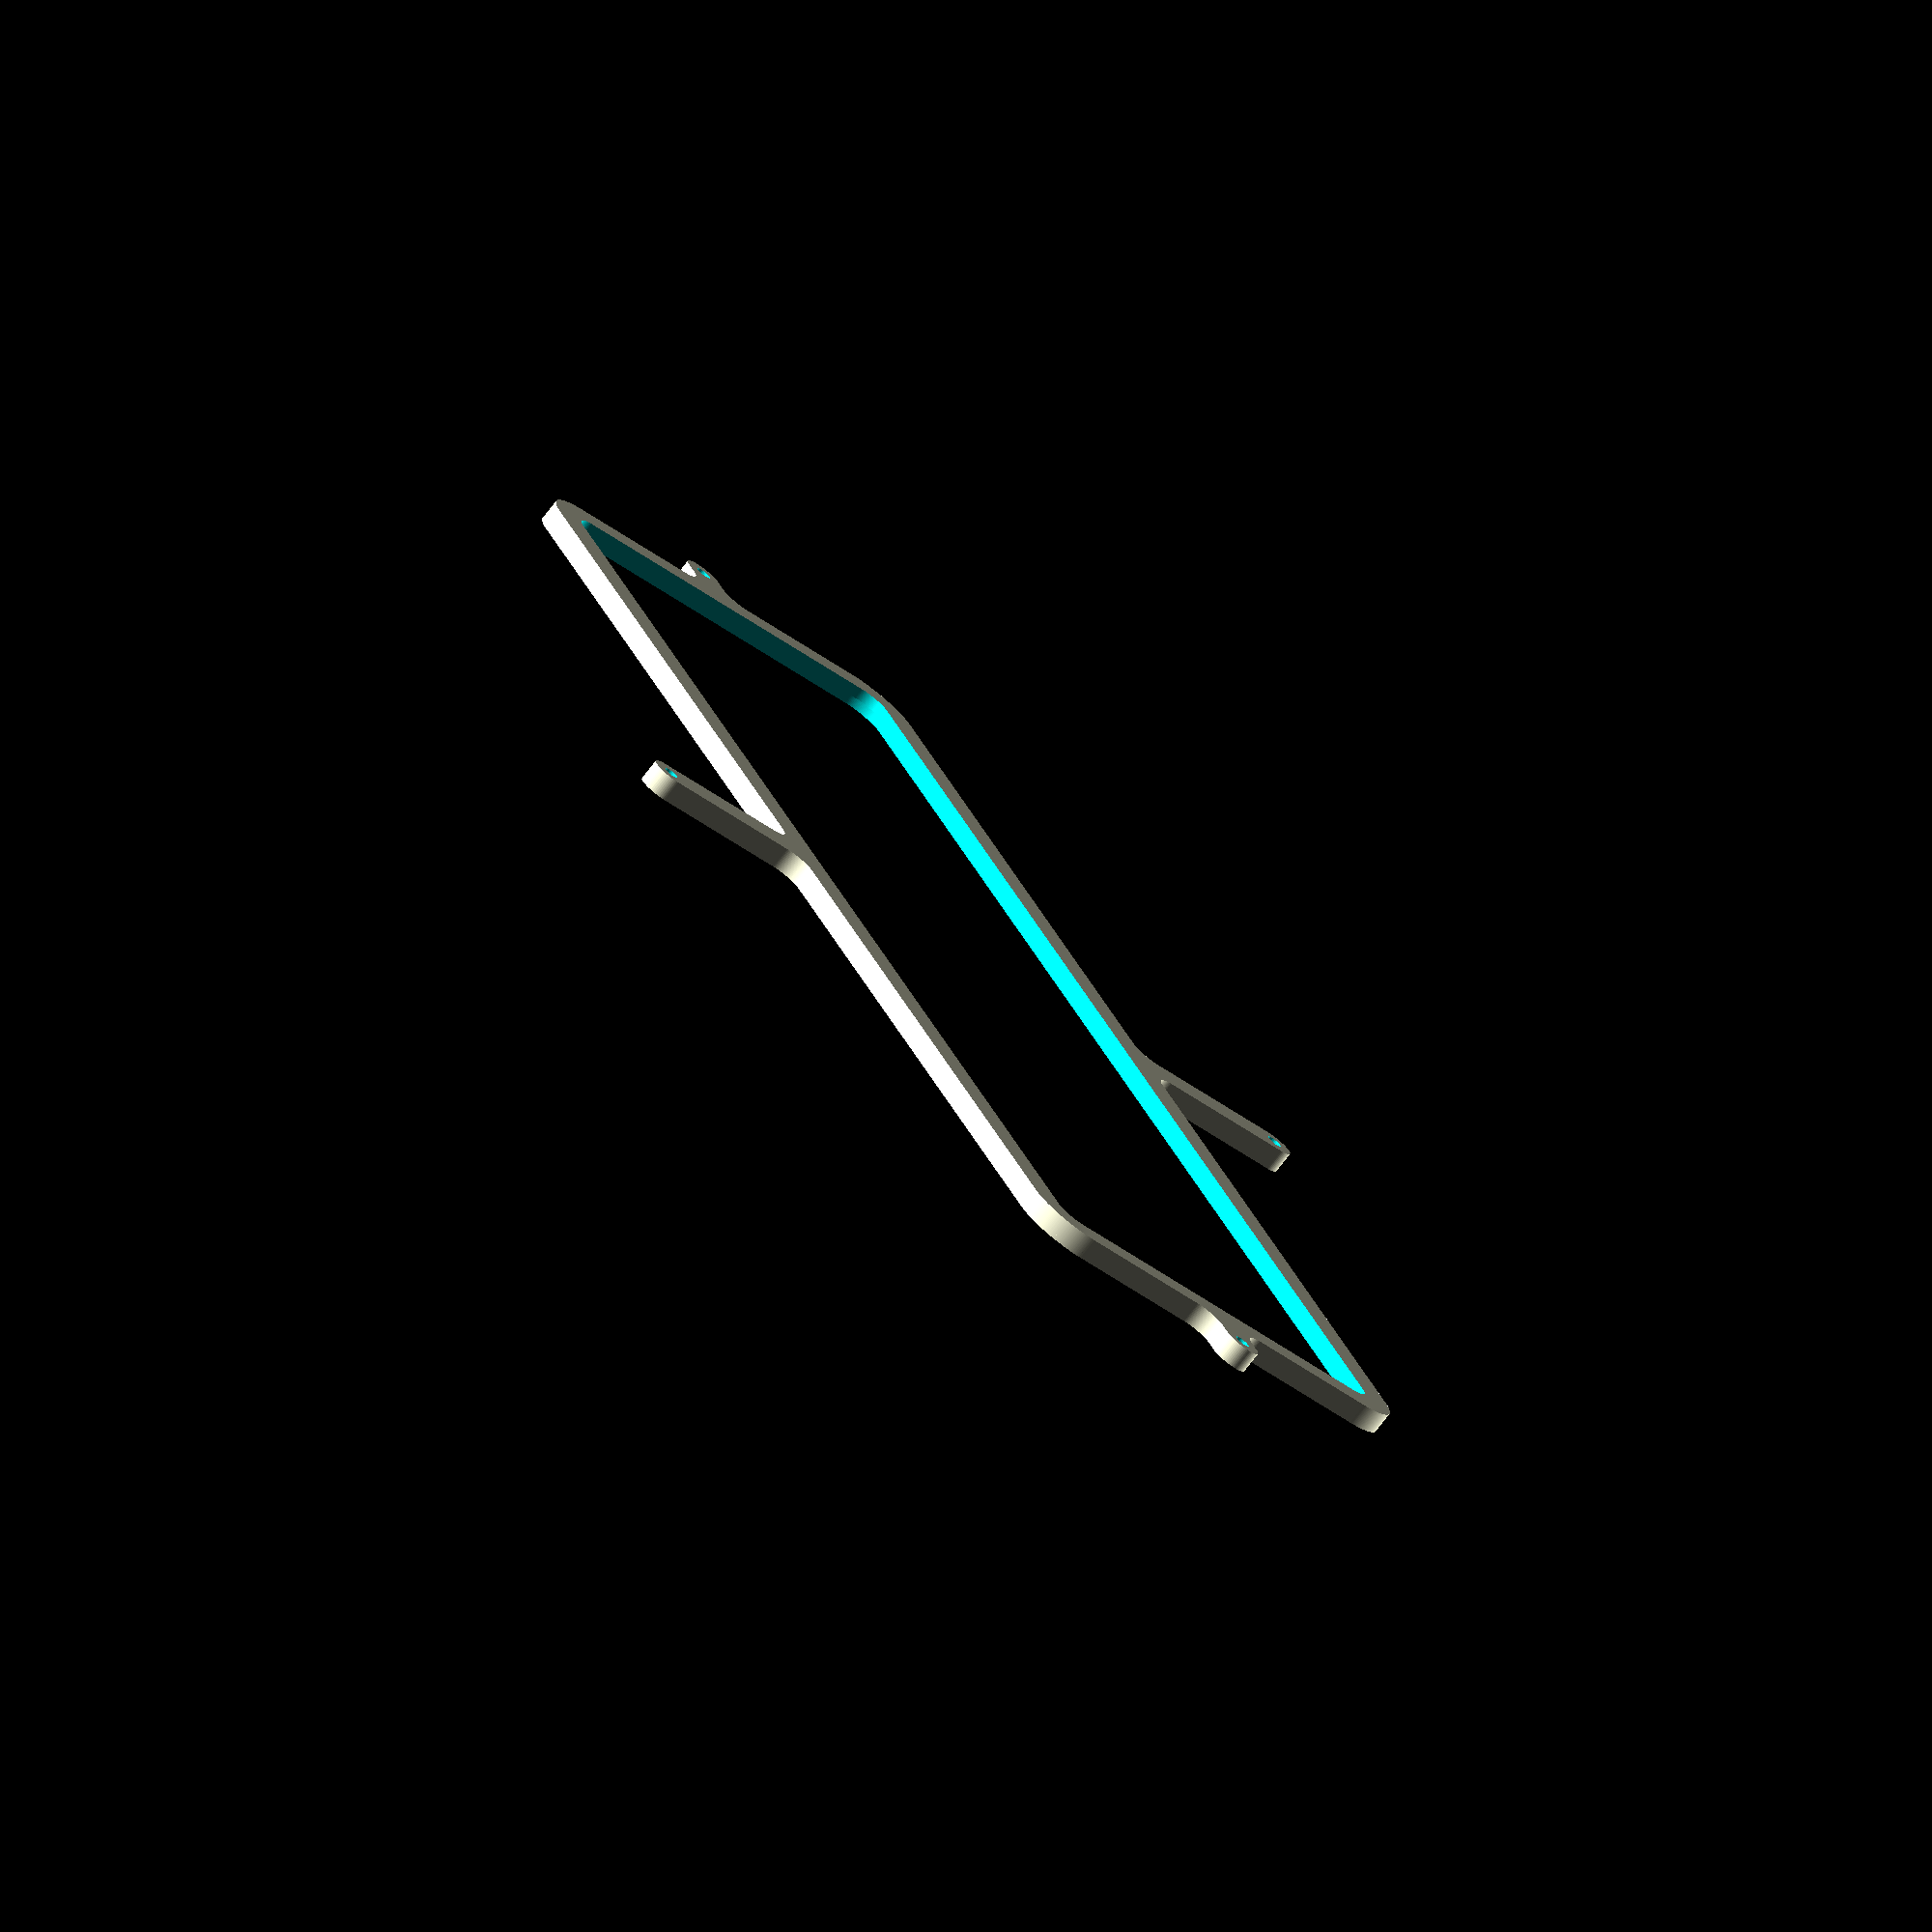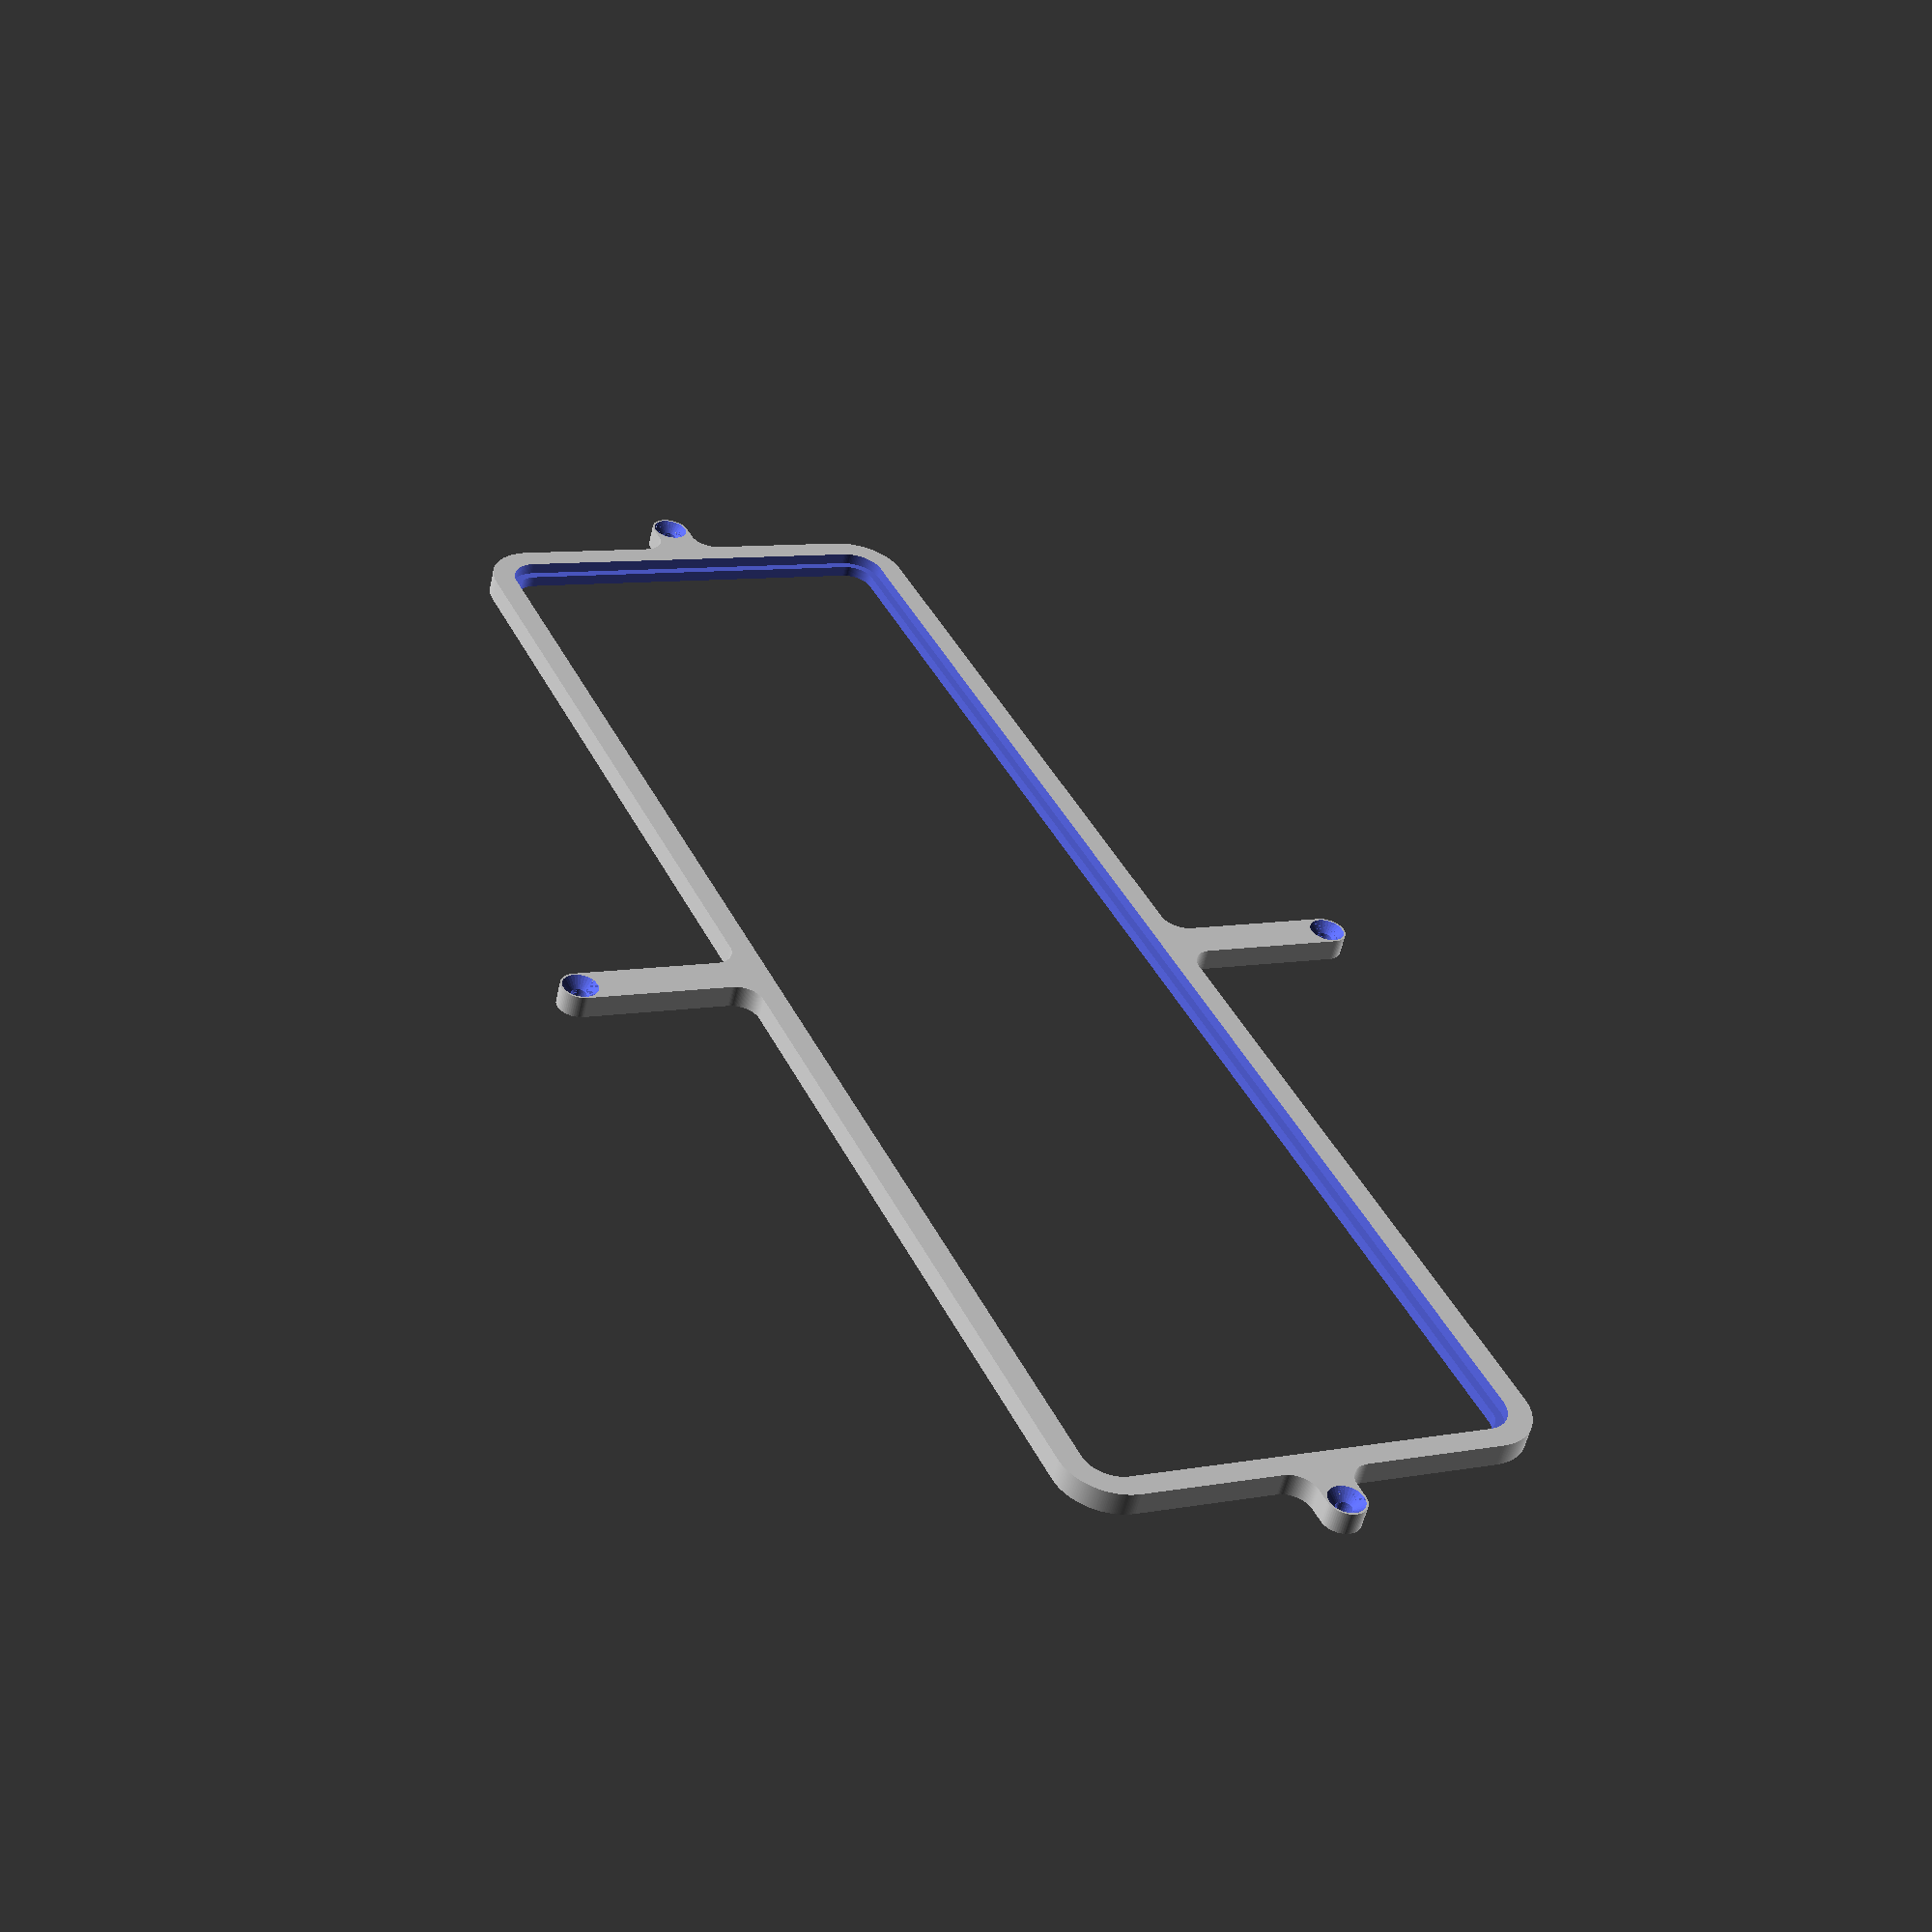
<openscad>
// Generated by SolidPython <Unknown> on 2024-10-13 16:36:21


scale(v = 0.0000010000) {
	translate(v = [-166500000, -88500000, 0]) {
		difference() {
			linear_extrude(convexity = 10, height = 2850000) {
				polygon(points = [[164056977.0234655440, 35476584.0577141494], [164056982.6943424046, 35476560.1787744015], [164098703.2653189301, 35310002.3230493814], [164098709.5205063224, 35309978.5904718116], [164108507.2230444252, 35274574.2427555993], [164108521.4709296227, 35274527.2737726793], [164120044.5807096064, 35239646.3226205632], [164120052.5648250282, 35239623.1145075634], [164177897.7645663619, 35077956.6114432737], [164177906.3158327043, 35077933.6062601358], [164191127.0726736188, 35043660.0829393044], [164191145.8557167649, 35043614.7366618291], [164206032.4096571803, 35010031.2090924755], [164206042.6301197410, 35010008.8953130543], [164279455.3777307570, 34854790.6817099825], [164279466.1427226961, 34854768.6254737601], [164295982.6307510138, 34821955.9993137047], [164296005.7680611014, 34821912.7124511302], [164314112.4005100429, 34789950.0361927003], [164314124.7588911355, 34789928.8316407353], [164402398.0494816303, 34642653.7437452972], [164402410.9245263934, 34642632.8488695994], [164422064.0809328854, 34611597.1233986095], [164422091.3496849835, 34611556.3128270805], [164443243.6838737130, 34581522.3059248552], [164443258.0611553788, 34581502.4148117825], [164545541.7746812403, 34443588.7922303602], [164545556.6357851028, 34443569.2599442676], [164568157.1899306774, 34414609.3261635154], [164568188.3275117874, 34414571.3849111423], [164592182.6548992395, 34386755.2912695184], [164592198.9126203954, 34386736.9051576257], [164707508.0010061562, 34259512.9314671159], [164707524.7050485611, 34259494.9498772323], [164732855.0012420118, 34232889.7077802643], [164732889.7077802122, 34232855.0012420490], [164759494.9498768449, 34207524.7050489262], [164759512.9314667583, 34207508.0010065213], [164886736.9051577449, 34092198.9126203507], [164886755.2912696302, 34092182.6548991948], [164914571.3849115670, 34068188.3275114372], [164914609.3261639476, 34068157.1899303198], [164943569.2599437535, 34045556.6357854828], [164943588.7922298312, 34045541.7746816278], [165081502.4148118198, 33943258.0611553341], [165081522.3059248924, 33943243.6838736609], [165111556.3128271997, 33922091.3496848866], [165111597.1233987212, 33922064.0809327886], [165142632.8488694429, 33902410.9245264605], [165142653.7437451482, 33902398.0494817123], [165289928.8316405118, 33814124.7588912472], [165289950.0361924767, 33814112.4005101398], [165321912.7124513388, 33796005.7680609524], [165321955.9993139207, 33795982.6307508647], [165354768.6254725754, 33779466.1427232698], [165354790.6817087829, 33779455.3777313456], [165510008.8953132629, 33706042.6301196441], [165510031.2090927064, 33706032.4096570611], [165543614.7366621494, 33691145.8557166234], [165543660.0829395950, 33691127.0726734921], [165577933.6062600315, 33677906.3158327043], [165577956.6114431918, 33677897.7645663545], [165739623.1145077646, 33620052.5648249537], [165739646.3226207495, 33620044.5807095468], [165774527.2737724185, 33608521.4709297046], [165774574.2427553535, 33608507.2230444998], [165809978.5904719830, 33598709.5205062926], [165810002.3230495453, 33598703.2653188929], [165976560.1787742078, 33556982.6943424493], [165976584.0577139556, 33556977.0234656036], [166012426.5098201931, 33548928.3316928111], [166012474.6491715908, 33548918.7561804615], [166048668.8580611646, 33542638.4651764482], [166048693.0894754827, 33542634.5663088709], [166218538.2546602488, 33517440.4160025753], [166218562.5744594932, 33517437.1129779406], [166255021.3451131284, 33512940.3525138088], [166255070.1912247241, 33512935.5415917300], [166291705.6912702620, 33510233.1447573304], [166291730.1881595254, 33510231.6397578046], [166463226.9610164762, 33501806.5435617119], [166463251.4874622822, 33501805.6401992217], [166499975.4587714672, 33500904.1173052117], [166500024.5412285328, 33500904.1173052117], [166536748.5125377178, 33501805.6401992217], [166536773.0389835238, 33501806.5435617119], [166708269.8118404746, 33510231.6397578046], [166708294.3087297380, 33510233.1447573304], [166744929.8087752759, 33512935.5415917300], [166744978.6548868716, 33512940.3525138088], [166781437.4255405068, 33517437.1129779406], [166781461.7453397512, 33517440.4160025753], [166951306.9105245173, 33542634.5663088709], [166951331.1419388354, 33542638.4651764482], [166987525.3508284092, 33548918.7561804615], [166987573.4901798069, 33548928.3316928111], [167023415.9422860444, 33556977.0234656036], [167023439.8212257922, 33556982.6943424493], [167189997.6769504547, 33598703.2653188929], [167190021.4095280170, 33598709.5205062926], [167225425.7572446465, 33608507.2230444998], [167225472.7262275815, 33608521.4709297046], [167260353.6773792505, 33620044.5807095468], [167260376.8854922354, 33620052.5648249537], [167422043.3885568082, 33677897.7645663545], [167422066.3937399685, 33677906.3158327043], [167456339.9170604050, 33691127.0726734921], [167456385.2633378506, 33691145.8557166234], [167489968.7909072936, 33706032.4096570611], [167489991.1046867371, 33706042.6301196441], [167645209.3182912171, 33779455.3777313456], [167645231.3745274246, 33779466.1427232698], [167678044.0006860793, 33795982.6307508647], [167678087.2875486612, 33796005.7680609524], [167710049.9638075233, 33814112.4005101398], [167710071.1683594882, 33814124.7588912472], [167857346.2562548518, 33902398.0494817123], [167857367.1511305571, 33902410.9245264605], [167888402.8766012788, 33922064.0809327886], [167888443.6871728003, 33922091.3496848866], [167918477.6940751076, 33943243.6838736609], [167918497.5851881802, 33943258.0611553341], [168056411.2077701688, 34045541.7746816278], [168056430.7400562465, 34045556.6357854828], [168085390.6738360524, 34068157.1899303198], [168085428.6150884330, 34068188.3275114372], [168113244.7087303698, 34092182.6548991948], [168113263.0948422551, 34092198.9126203507], [168240487.0685332417, 34207508.0010065213], [168240505.0501231551, 34207524.7050489262], [168267110.2922197878, 34232855.0012420490], [168267144.9987579882, 34232889.7077802643], [168292475.2949514389, 34259494.9498772323], [168292491.9989938438, 34259512.9314671159], [168407801.0873796046, 34386736.9051576257], [168407817.3451007605, 34386755.2912695184], [168431811.6724882126, 34414571.3849111423], [168431842.8100693226, 34414609.3261635154], [168454443.3642148972, 34443569.2599442676], [168454458.2253187597, 34443588.7922303602], [168556741.9388446212, 34581502.4148117825], [168556756.3161262870, 34581522.3059248552], [168577908.6503150165, 34611556.3128270805], [168577935.9190671146, 34611597.1233986095], [168597589.0754736066, 34642632.8488695994], [168597601.9505183697, 34642653.7437452972], [168685875.2411088645, 34789928.8316407353], [168685887.5994899571, 34789950.0361927003], [168703994.2319388986, 34821912.7124511302], [168704017.3692489862, 34821955.9993137047], [168720533.8572773039, 34854768.6254737601], [168720544.6222692430, 34854790.6817099825], [168793957.3698802590, 35010008.8953130543], [168793967.5903428197, 35010031.2090924755], [168808854.1442832351, 35043614.7366618291], [168808872.9273263812, 35043660.0829393044], [168822093.6841672957, 35077933.6062601358], [168822102.2354336381, 35077956.6114432737], [168879947.4351749718, 35239623.1145075634], [168879955.4192903936, 35239646.3226205632], [168891478.5290703773, 35274527.2737726793], [168891492.7769555748, 35274574.2427555993], [168901290.4794936776, 35309978.5904718116], [168901296.7346810699, 35310002.3230493814], [168943017.3056575954, 35476560.1787744015], [168943022.9765344560, 35476584.0577141494], [168951071.6683072150, 35512426.5098201931], [168951081.2438195646, 35512474.6491715908], [168957361.5348234773, 35548668.8580605611], [168957365.4336910546, 35548693.0894748643], [168982570.6354282796, 35718612.7573554292], [168982573.9323061109, 35718637.0273280144], [168987063.3369316459, 35755021.1230144203], [168987068.1429094076, 35755069.8687484637], [168989770.5278793275, 35791630.1516832337], [168989772.0340961814, 35791654.5982020721], [168998178.6502346396, 35962076.8715436235], [168998179.5610017180, 35962101.4981856868], [168999999.6963495016, 36035943.3814668357], [169000000.0000000000, 36035968.0230737627], [169000000.0000000000, 55001020.5100364685], [169003612.6774781346, 55148185.6997166052], [169014441.1036994755, 55294984.1176865399], [169032459.4936675727, 55441074.3909966424], [169057624.4401067495, 55586104.5802793428], [169089875.3193006516, 55729725.2999688983], [169129134.4371374249, 55871590.5599852949], [169175307.2162794173, 56011358.5992466509], [169228282.4240058661, 56148692.7089912817], [169287932.4401764274, 56283262.0439215600], [169354113.5646772683, 56414742.4192346334], [169426666.3636018336, 56542817.0915986598], [169505416.0533342957, 56667177.5222023800], [169590172.9216142297, 56787524.1200444698], [169680732.7845633328, 56903566.9636640027], [169776877.4785763323, 57015026.4995776266], [169878375.3858862221, 57121634.2157360688], [169984981.9925468266, 57223133.2883873507], [170096440.4774791896, 57319279.2007780895], [170212482.3311664462, 57409840.3322066218], [170332828.0025093853, 57494598.5160112530], [170457187.5722787380, 57573349.5651443899], [170585261.4515475631, 57645903.7640710846], [170716741.1034156680, 57712086.3258030564], [170851309.7862933874, 57771737.8129710332], [170988643.3169479072, 57824714.5219172090], [171128410.8514789641, 57870888.8288855329], [171270275.6823383868, 57910149.4974738136], [171413896.0494788289, 57942401.9466088340], [171558925.9636710882, 57967568.4783969149], [171705016.0400101244, 57985588.4653022066], [171851814.3396036029, 57996418.4962020069], [171998979.4897845387, 58000032.7823683247], [257057004.5190770030, 58000962.5664880872], [257057017.1809844673, 58000962.6467916742], [257094973.0114040673, 58001443.6935367510], [257094985.6712797284, 58001443.9341578111], [257259599.0938757062, 58005615.3776838258], [257259611.7551513910, 58005615.7787914202], [257297559.5969860554, 58007058.6104857251], [257297572.2521649003, 58007059.1719462499], [257411418.5841599107, 58012832.8044530526], [257411431.2312111259, 58012833.5261764079], [257449330.3438031077, 58015237.2166664079], [257449342.9806972742, 58015238.0985367820], [257613525.6679588556, 58027741.0985255539], [257613538.2926681042, 58027742.1404014230], [257651364.3504939675, 58031105.1468797550], [257651376.9609924555, 58031106.3485939354], [257764784.7423494160, 58042638.7927757353], [257764797.3366135657, 58042640.1541353986], [257802526.0610404015, 58046960.3180583492], [257802538.6370491982, 58046961.8388450295], [257965877.3304515779, 58067764.5079704821], [257965889.8861869574, 58067766.1879401430], [258003497.0610555410, 58073040.7364130467], [258003509.5945027471, 58073042.5752961114], [258116187.7090736032, 58090304.2275341526], [258116200.2182213664, 58090306.2250355259], [258153661.7053893805, 58096531.7725926861], [258153674.1882303953, 58096533.9283918440], [258315749.5996893644, 58125582.8665005192], [258315762.0542204976, 58125585.1802515090], [258353053.8090541959, 58132757.7310288399], [258353066.2332769036, 58132760.2023603916], [258464725.4379570484, 58155706.7522408888], [258464737.8298776150, 58155709.3807564229], [258501835.9166855812, 58163824.3310563266], [258501848.2743154764, 58163827.1163340509], [258662244.3585762680, 58201047.7552187890], [258662256.6799325347, 58201050.6968117505], [258699137.2873304188, 58210102.8380583227], [258699149.5704358220, 58210105.9354944900], [258809503.2376486063, 58238678.4795530811], [258809515.4805321097, 58238681.7323354110], [258846154.9367242455, 58248665.2544172406], [258846167.1374212205, 58248668.6620237678], [259004472.1600341201, 58293965.4568379968], [259004484.3165867925, 58293969.0187218934], [259040859.1045596004, 58304877.5137211829], [259040871.2150171995, 58304881.2293108925], [259149636.0684805512, 58339006.4222364798], [259149648.1308996677, 58339010.2909357622], [259185734.9035173953, 58350836.7572415546], [259185746.9159624577, 58350840.7784296051], [259341554.5102053881, 58404097.4529507533], [259341566.4707487226, 58404101.6259822920], [259377342.0657374859, 58416838.4727841318], [259377353.9724598229, 58416842.7969895154], [259484250.8143558800, 58456433.0399015844], [259484262.6653465629, 58456437.5145869181], [259519704.1201613247, 58470076.5667470172], [259519715.9135186672, 58470081.1911942586], [259672626.1235330105, 58531161.0363031030], [259672637.8573644757, 58531165.8097701669], [259707722.4239287674, 58545698.3130710721], [259707734.0963515043, 58545703.2347919568], [259812488.5240197182, 58590656.9001046047], [259812500.1331606805, 58590661.9692895487], [259847205.2924665511, 58606078.5960527584], [259847216.8364627957, 58606083.8118882999], [259996837.1439310908, 58674830.0364979208], [259996848.6209301651, 58674835.3981470838], [260031152.0974920988, 58691126.2532200366], [260031163.5056523085, 58691131.7598224431], [260133506.6159792840, 58741333.4521215037], [260133517.9534699917, 58741339.1027935147], [260167397.7296209037, 58758493.7299000919], [260167408.9946227670, 58758499.5237349644], [260313355.3263627589, 58834735.6572732851], [260313366.5170680881, 58834741.5933412686], [260346800.8470943272, 58852748.9817944691], [260346811.9617074132, 58852755.0591430292], [260446481.0413970351, 58908075.9114044756], [260446492.0781342983, 58908082.1290583685], [260479459.5022307634, 58926930.7208265290], [260479470.4593211412, 58926937.0777880326], [260621368.1731914282, 59010467.4231931791], [260621379.0488767028, 59010473.9184421897], [260653858.4069223404, 59030151.6155681759], [260653869.1994572282, 59030158.2480624169], [260750608.3994110823, 59090456.2524517626], [260750619.1070637703, 59090463.0211269110], [260782589.5522016883, 59110957.1934924051], [260782600.1732538939, 59110964.0972623155], [260920085.0198574066, 59201574.2333350927], [260920095.5526048541, 59201581.2710919231], [260951536.5646237135, 59222878.7645245045], [260951547.0073761344, 59222885.9351389036], [261045107.9994557500, 59288006.3075438812], [261045118.3505374789, 59288013.6098651960], [261076009.7490418851, 59310100.7545809895], [261076020.0067918599, 59310108.1874374226], [261208739.0645005405, 59407565.5192589611], [261208749.2272727191, 59407573.0814577788], [261239071.1846365333, 59430435.7008358017], [261239081.2508001328, 59430443.3911635056], [261329223.8652810454, 59500218.9685224369], [261329233.8332207203, 59500226.7857449576], [261358966.8873140812, 59523850.2054268643], [261358976.7554303408, 59523858.1482897922], [261486589.3363264799, 59627912.5042870268], [261486599.1030357182, 59627920.5715157837], [261515724.1697164774, 59652289.6288244575], [261515733.8334515095, 59652297.8191244975], [261602226.6755343676, 59726549.4885303751], [261602236.2347444296, 59726557.8005874082], [261630734.6201039553, 59751656.8542562723], [261630744.0732551217, 59751665.2867364809], [261752922.5976738930, 59862049.5608701408], [261752931.9432492256, 59862058.1124203652], [261780785.3556177020, 59887871.0526384786], [261780794.5921174884, 59887879.7218864709], [261863415.6359169483, 59966416.8803686276], [261863424.7618590593, 59966425.6659232453], [261890615.3235386610, 59992935.9246687219], [261890624.3374586701, 59992944.8251201510], [262007055.1748792827, 60109375.6625407860], [262007064.0753307343, 60109384.6764607802], [262033574.3340772688, 60136575.2381414548], [262033583.1196318865, 60136584.3640835732], [262112120.2781140208, 60219205.4078830555], [262112128.9473620355, 60219214.6443828493], [262137941.8875794411, 60247068.0567505583], [262137950.4391296506, 60247077.4023258835], [262248334.7132633924, 60369255.9267447740], [262248343.1457436085, 60369265.3798959330], [262273442.1994127333, 60397763.7652557269], [262273450.5114697814, 60397773.3244657964], [262347702.1808754206, 60484266.1665483937], [262347710.3711754680, 60484275.8302834183], [262372079.4284842014, 60513400.8969642520], [262372087.4957129359, 60513410.6636735052], [262476141.8517100811, 60641023.2445695102], [262476149.7945730090, 60641033.1126857325], [262499773.2142549157, 60670766.1667791158], [262499781.0314774513, 60670776.1347187907], [262569556.6088362634, 60760918.7491995916], [262569564.2991639376, 60760928.8153631762], [262592426.9185425639, 60791250.7727277800], [262592434.4807413816, 60791260.9354999587], [262689891.8125627637, 60923979.9932084158], [262689899.2454192042, 60923990.2509583905], [262711986.3901350498, 60954881.6494629085], [262711993.6924563646, 60954892.0005446225], [262777114.0648609400, 61048452.9926236048], [262777121.2354753315, 61048463.4353760481], [262798418.7289080620, 61079904.4473951310], [262798425.7666648626, 61079914.9801425487], [262889035.9027377367, 61217399.8267461807], [262889042.8065076470, 61217410.4477984086], [262909536.9788731337, 61249380.8929363117], [262909543.7475482821, 61249391.6005889922], [262969841.7519375682, 61346130.8005427569], [262969848.3844318092, 61346141.5930776596], [262989526.0815577805, 61378620.9511232972], [262989532.5768067837, 61378631.8268085420], [263073062.9222118258, 61520529.5406786576], [263073069.2791733146, 61520540.4977690503], [263091917.8709417582, 61553507.9218659326], [263091924.0885956287, 61553518.9586031884], [263147244.9408567548, 61653188.0382921845], [263147251.0182052851, 61653199.1529052630], [263165258.4066588879, 61686633.4829322025], [263165264.3427268863, 61686644.6736375540], [263241500.4762651324, 61832591.0053774118], [263241506.2700999975, 61832602.2703792676], [263258660.8972060680, 61866482.0465291515], [263258666.5478780866, 61866493.3840198368], [263308868.2401775718, 61968836.4943477660], [263308873.7467799783, 61968847.9025079757], [263325164.6018531322, 62003151.3790702596], [263325169.9635022879, 62003162.8560693264], [263393916.1881116033, 62152783.1635370478], [263393921.4039471745, 62152794.7075332776], [263409338.0307103097, 62187499.8668390065], [263409343.0998952389, 62187511.4759799466], [263454296.7652083039, 62292265.9036490992], [263454301.6869291961, 62292277.5760718510], [263468834.1902298331, 62327362.1426355392], [263468838.9636968970, 62327373.8764670342], [263529918.8088061213, 62480284.0864823014], [263529923.4332533479, 62480295.8798396289], [263543562.4854129553, 62515737.3346531391], [263543566.9600983262, 62515749.1856438369], [263583157.2030104995, 62622646.0275401995], [263583161.5272158980, 62622657.9342625439], [263595898.3740178049, 62658433.5292515233], [263595902.5470493436, 62658445.4897948727], [263649159.2215705514, 62814253.0840379447], [263649163.2427585721, 62814265.0964829922], [263660989.7090639472, 62850351.8690993264], [263660993.5777631998, 62850363.9315184578], [263695118.7706890702, 62959128.7849826217], [263695122.4862787724, 62959140.8954401836], [263706030.9812780023, 62995515.6834128648], [263706034.5431619287, 62995527.8399655148], [263751331.3379764557, 63153832.8625795469], [263751334.7455829680, 63153845.0632765442], [263761318.2676647007, 63190484.5194683075], [263761321.5204470456, 63190496.7623518109], [263789894.0645053387, 63300850.4295634776], [263789897.1619415283, 63300862.7126688883], [263798949.3031882048, 63337743.3200673014], [263798952.2447811961, 63337755.6414235607], [263836172.8836657405, 63498151.7256836295], [263836175.6689434648, 63498164.0833135545], [263844290.6192438006, 63535262.1701234505], [263844293.2477593422, 63535274.5620440245], [263867239.7976394296, 63646933.7667221501], [263867242.2689709663, 63646946.1909448504], [263874414.8197486401, 63684237.9457802251], [263874417.1334996223, 63684250.4003113583], [263903466.0716083050, 63846325.8117704690], [263903468.2274074554, 63846338.2946114615], [263909693.7749643326, 63883799.7817778513], [263909695.7724657357, 63883812.2909256071], [263926957.4247038960, 63996490.4054974169], [263926959.2635869682, 63996502.9389446080], [263932233.8120598197, 64034110.1138127297], [263932235.4920294881, 64034122.6695481241], [263953038.1611549854, 64197461.3629511371], [263953039.6819416881, 64197473.9389599338], [263957359.8458645940, 64235202.6633864716], [263957361.2072242498, 64235215.2576506063], [263968893.6514060199, 64348623.0390071347], [263968894.8531202078, 64348635.6495056376], [263972257.8595986366, 64386461.7073325813], [263972258.9014745057, 64386474.3320418447], [263984761.9014631808, 64550657.0193021894], [263984762.7833335400, 64550669.6561963484], [263987166.4738236070, 64588568.7687887847], [263987167.1955469251, 64588581.4158400074], [263992809.5773144960, 64699839.7037888244], [263992810.2029185891, 64699854.0852770358], [263994375.2665403485, 64742978.8166309372], [263994375.6850621998, 64742993.2056344822], [263999640.9603880644, 64983593.4472492188], [263999641.1399114728, 64983604.3859330714], [263999999.9401564896, 65016399.5408837497], [264000000.0000000000, 65016410.4808769822], [264000000.0000000000, 83000987.7275375277], [264003612.7277498245, 83148153.9405251741], [264014441.3045314252, 83294953.3743186593], [264032459.9446268678, 83441044.6486858875], [264057625.2395538688, 83586075.8169510961], [264089876.5639128387, 83729697.4863266945], [264129136.2214384377, 83871563.6596313268], [264175309.6321770847, 84011332.5688279122], [264228285.5603377223, 84148667.4983710498], [264287936.3822695315, 84283237.5963871032], [264354118.3939175606, 84414718.6717225909], [264426672.1570188105, 84542793.9749506563], [264505422.8832031488, 84667154.9614479542], [264590180.8550735116, 84787502.0347052813], [264680741.8832515478, 84903545.2680817544], [264776887.7982884049, 85015005.1032643318], [264878386.9762530327, 85121613.0237469524], [264984994.8967356682, 85223112.2017116100], [265096454.7319182456, 85319258.1167484522], [265212497.9652947187, 85409819.1449264735], [265332845.0385520458, 85494577.1167968363], [265457206.0250493288, 85573327.8429811895], [265585281.3282774091, 85645881.6060824543], [265716762.4036129117, 85712063.6177304685], [265851332.5016289353, 85771714.4396622926], [265988667.4311721325, 85824690.3678229302], [266128436.3403685987, 85870863.7785615325], [266270302.5136733353, 85910123.4360871762], [266413924.1830489039, 85942374.7604461163], [266558955.3513141274, 85967540.0553731471], [266705046.6256813407, 85985558.6954685748], [266851846.0594748259, 85996387.2722501755], [266999012.2724624872, 86000000.0000000000], [268964031.9769260883, 86000000.0000000000], [268964056.6185330153, 86000000.3036504984], [269037898.5018147826, 86001820.4389982969], [269037923.1284568310, 86001821.3497653753], [269208345.4017980099, 86010227.9659038186], [269208369.8483169079, 86010229.4721206725], [269244930.1312515736, 86012931.8570905924], [269244978.8769856095, 86012936.6630683690], [269281362.9726718068, 86017426.0676938444], [269281387.2426443696, 86017429.3645716757], [269451306.9105243087, 86042634.5663088411], [269451331.1419386268, 86042638.4651764184], [269487525.3508282900, 86048918.7561804354], [269487573.4901797175, 86048928.3316927850], [269523415.9422864318, 86056977.0234656930], [269523439.8212261796, 86056982.6943425387], [269689997.6769508719, 86098703.2653190047], [269690021.4095284343, 86098709.5205063969], [269725425.7572442293, 86108507.2230443656], [269725472.7262271643, 86108521.4709295630], [269760353.6773791909, 86120044.5807095319], [269760376.8854922056, 86120052.5648249537], [269922043.3885570765, 86177897.7645664811], [269922066.3937402368, 86177906.3158328235], [269956339.9170601368, 86191127.0726733953], [269956385.2633376122, 86191145.8557165265], [269989968.7909076810, 86206032.4096572399], [269989991.1046870947, 86206042.6301198155], [270145209.3182906508, 86279455.3777310848], [270145231.3745268583, 86279466.1427230239], [270178044.0006863475, 86295982.6307510287], [270178087.2875489593, 86296005.7680611163], [270210049.9638075829, 86314112.4005101621], [270210071.1683595181, 86314124.7588912696], [270357346.2562546134, 86402398.0494815409], [270357367.1511303186, 86402410.9245262891], [270388402.8766011596, 86422064.0809327513], [270388443.6871727109, 86422091.3496848494], [270418477.6940754652, 86443243.6838739216], [270418497.5851885080, 86443258.0611555874], [270556411.2077699900, 86545541.7746814787], [270556430.7400560975, 86545556.6357853413], [270585390.6738363504, 86568157.1899305284], [270585428.6150887012, 86568188.3275116384], [270613244.7087302804, 86592182.6548990607], [270613263.0948421359, 86592198.9126202166], [270740487.0685334206, 86707508.0010066628], [270740505.0501233339, 86707524.7050490677], [270767110.2922197580, 86732855.0012420416], [270767144.9987579584, 86732889.7077802569], [270792475.2949507833, 86759494.9498765618], [270792491.9989932179, 86759512.9314664453], [270907801.0873798728, 86886736.9051579237], [270907817.3451009989, 86886755.2912698239], [270931811.6724882722, 86914571.3849112093], [270931842.8100693822, 86914609.3261635751], [270954443.3642148376, 86943569.2599441409], [270954458.2253186703, 86943588.7922302336], [271056741.9388446212, 87081502.4148117900], [271056756.3161262870, 87081522.3059248626], [271077908.6503150463, 87111556.3128270954], [271077935.9190671444, 87111597.1233986318], [271097589.0754737258, 87142632.8488697261], [271097601.9505184889, 87142653.7437454164], [271185875.2411090136, 87289928.8316409439], [271185887.5994901061, 87289950.0361929089], [271203994.2319388390, 87321912.7124510109], [271204017.3692489862, 87321955.9993135780], [271220533.8572769761, 87354768.6254730523], [271220544.6222689152, 87354790.6817092746], [271293957.3698801994, 87510008.8953128904], [271293967.5903427601, 87510031.2090923190], [271308854.1442834139, 87543614.7366622388], [271308872.9273265600, 87543660.0829397142], [271322093.6841672659, 87577933.6062600464], [271322102.2354336381, 87577956.6114431918], [271379947.4351750612, 87739623.1145078093], [271379955.4192904830, 87739646.3226207942], [271391478.5290703177, 87774527.2737725228], [271391492.7769555449, 87774574.2427554578], [271401290.4794936776, 87809978.5904719532], [271401296.7346811295, 87810002.3230495155], [271443017.3056575656, 87976560.1787742525], [271443022.9765344262, 87976584.0577140003], [271451071.6683071852, 88012426.5098200440], [271451081.2438195348, 88012474.6491714418], [271457361.5348235965, 88048668.8580614477], [271457365.4336911440, 88048693.0894757509], [271482559.5839973688, 88218538.2546600252], [271482562.8870220184, 88218562.5744592845], [271487059.6474862099, 88255021.3451131880], [271487064.4584082961, 88255070.1912247837], [271489766.8552426696, 88291705.6912702769], [271489768.3602421880, 88291730.1881595552], [271498193.4564383030, 88463226.9610163271], [271498194.3598007560, 88463251.4874621332], [271499095.8826947808, 88499975.4587714970], [271499095.8826947808, 88500024.5412285328], [271498194.3598008156, 88536748.5125376433], [271498193.4564383030, 88536773.0389834493], [271489768.3602421880, 88708269.8118402958], [271489766.8552426696, 88708294.3087295741], [271487064.4584082365, 88744929.8087754250], [271487059.6474861503, 88744978.6548870206], [271482562.8870220780, 88781437.4255403131], [271482559.5839974284, 88781461.7453395724], [271457365.4336910844, 88951306.9105246663], [271457361.5348235369, 88951331.1419389695], [271451081.2438195348, 88987525.3508284092], [271451071.6683071852, 88987573.4901798069], [271443022.9765343666, 89023415.9422861636], [271443017.3056575060, 89023439.8212259114], [271401296.7346811295, 89189997.6769504845], [271401290.4794936776, 89190021.4095280468], [271391492.7769555449, 89225425.7572445422], [271391478.5290703177, 89225472.7262274772], [271379955.4192904830, 89260353.6773792058], [271379947.4351750612, 89260376.8854921907], [271322102.2354336381, 89422043.3885568082], [271322093.6841672659, 89422066.3937399536], [271308872.9273265600, 89456339.9170602858], [271308854.1442834139, 89456385.2633377612], [271293967.5903427601, 89489968.7909076810], [271293957.3698801994, 89489991.1046871096], [271220544.6222689152, 89645209.3182907254], [271220533.8572769761, 89645231.3745269477], [271204017.3692489862, 89678044.0006864220], [271203994.2319388390, 89678087.2875489891], [271185887.5994901061, 89710049.9638070911], [271185875.2411090136, 89710071.1683590561], [271097601.9505184889, 89857346.2562545836], [271097589.0754737258, 89857367.1511302739], [271077935.9190671444, 89888402.8766013682], [271077908.6503150463, 89888443.6871729046], [271056756.3161262870, 89918477.6940751374], [271056741.9388446212, 89918497.5851882100], [270954458.2253186703, 90056411.2077697664], [270954443.3642148376, 90056430.7400558591], [270931842.8100693822, 90085390.6738364249], [270931811.6724882722, 90085428.6150887907], [270907817.3451009989, 90113244.7087301761], [270907801.0873798728, 90113263.0948420763], [270792491.9989932179, 90240487.0685335547], [270792475.2949507833, 90240505.0501234382], [270767144.9987579584, 90267110.2922197431], [270767110.2922197580, 90267144.9987579584], [270740505.0501233339, 90292475.2949509323], [270740487.0685334206, 90292491.9989933372], [270613263.0948421359, 90407801.0873797834], [270613244.7087302804, 90407817.3451009393], [270585428.6150887012, 90431811.6724883616], [270585390.6738363504, 90431842.8100694716], [270556430.7400560975, 90454443.3642146587], [270556411.2077699900, 90454458.2253185213], [270418497.5851883888, 90556741.9388444871], [270418477.6940753460, 90556756.3161261529], [270388443.6871728897, 90577908.6503150612], [270388402.8766013384, 90577935.9190671593], [270357367.1511301398, 90597589.0754737854], [270357346.2562544346, 90597601.9505185336], [270210071.1683591604, 90685875.2411089092], [270210049.9638072252, 90685887.5994900167], [270178087.2875486612, 90703994.2319390178], [270178044.0006861091, 90704017.3692491055], [270145231.3745270371, 90720533.8572769016], [270145209.3182908297, 90720544.6222688407], [269989991.1046870351, 90793957.3698802143], [269989968.7909076214, 90793967.5903427899], [269956385.2633379698, 90808854.1442833394], [269956339.9170604944, 90808872.9273264706], [269922066.3937400579, 90822093.6841672510], [269922043.3885568976, 90822102.2354335934], [269760376.8854922056, 90879947.4351750463], [269760353.6773791909, 90879955.4192904681], [269725472.7262271643, 90891478.5290704370], [269725425.7572442293, 90891492.7769556344], [269690021.4095284343, 90901290.4794936031], [269689997.6769508719, 90901296.7346809953], [269523439.8212261796, 90943017.3056574613], [269523415.9422864318, 90943022.9765343070], [269487573.4901797175, 90951071.6683072150], [269487525.3508282900, 90951081.2438195646], [269451331.1419386268, 90957361.5348235816], [269451306.9105243087, 90957365.4336911589], [269281387.2426443696, 90982570.6354283243], [269281362.9726718068, 90982573.9323061556], [269244978.8769856095, 90987063.3369316310], [269244930.1312515736, 90987068.1429094076], [269208369.8483169079, 90989770.5278793275], [269208345.4017980099, 90989772.0340961814], [269037923.1284568310, 90998178.6502346247], [269037898.5018147826, 90998179.5610017031], [268964056.6185330153, 90999999.6963495016], [268964031.9769260883, 91000000.0000000000], [266999012.2724624872, 91000000.0000000000], [266851846.0594748259, 91003612.7277498245], [266705046.6256813407, 91014441.3045314252], [266558955.3513141274, 91032459.9446268529], [266413924.1830489039, 91057625.2395538837], [266270302.5136733353, 91089876.5639128238], [266128436.3403685987, 91129136.2214384675], [265988667.4311721325, 91175309.6321770698], [265851332.5016289353, 91228285.5603377074], [265716762.4036129117, 91287936.3822695315], [265585281.3282774091, 91354118.3939175457], [265457206.0250493288, 91426672.1570188105], [265332845.0385520458, 91505422.8832031637], [265212497.9652947187, 91590180.8550735265], [265096454.7319182456, 91680741.8832515478], [264984994.8967356682, 91776887.7982883900], [264878386.9762530327, 91878386.9762530476], [264776887.7982884049, 91984994.8967356682], [264680741.8832515478, 92096454.7319182456], [264590180.8550735116, 92212497.9652947187], [264505422.8832031488, 92332845.0385520458], [264426672.1570188105, 92457206.0250493437], [264354118.3939175606, 92585281.3282774091], [264287936.3822695315, 92716762.4036128968], [264228285.5603377223, 92851332.5016289502], [264175309.6321770847, 92988667.4311720878], [264129136.2214384377, 93128436.3403686732], [264089876.5639128387, 93270302.5136733055], [264057625.2395538688, 93413924.1830489039], [264032459.9446268678, 93558955.3513141125], [264014441.3045314252, 93705046.6256813407], [264003612.7277498245, 93851846.0594748259], [264000000.0000000000, 93999012.2724624723], [264000000.0000000000, 111983589.5191230029], [263999999.9401564896, 111983600.4591162354], [263999641.1399114728, 112016395.6140669435], [263999640.9603880644, 112016406.5527507961], [263994375.6850621998, 112257006.7943655103], [263994375.2665403485, 112257021.1833690554], [263992810.2029185891, 112300145.9147229642], [263992809.5773144960, 112300160.2962111682], [263987167.1955469251, 112411418.5841599107], [263987166.4738236070, 112411431.2312111408], [263984762.7833335400, 112449330.3438036889], [263984761.9014631808, 112449342.9806978554], [263972258.9014745057, 112613525.6679581255], [263972257.8595986366, 112613538.2926673889], [263968894.8531202078, 112651364.3504942656], [263968893.6514060199, 112651376.9609927535], [263957361.2072242796, 112764784.7423492223], [263957359.8458646238, 112764797.3366133720], [263953039.6819416285, 112802526.0610403866], [263953038.1611549556, 112802538.6370491832], [263932235.4920294881, 112965877.3304517865], [263932233.8120598197, 112965889.8861871809], [263926959.2635869384, 113003497.0610555708], [263926957.4247038960, 113003509.5945027471], [263909695.7724659145, 113116187.7090731412], [263909693.7749645114, 113116200.2182209045], [263903468.2274072170, 113153661.7053897977], [263903466.0716080666, 113153674.1882307976], [263874417.1334996223, 113315749.5996886939], [263874414.8197486401, 113315762.0542198271], [263867242.2689711750, 113353053.8090540469], [263867239.7976396084, 113353066.2332767397], [263844293.2477591932, 113464725.4379566163], [263844290.6192436814, 113464737.8298771828], [263836175.6689434052, 113501835.9166868478], [263836172.8836656809, 113501848.2743167728], [263798952.2447812557, 113662244.3585760444], [263798949.3031882942, 113662256.6799323112], [263789897.1619414687, 113699137.2873313576], [263789894.0645052791, 113699149.5704367757], [263761321.5204471350, 113809503.2376479208], [263761318.2676647902, 113809515.4805314243], [263751334.7455829978, 113846154.9367233664], [263751331.3379764855, 113846167.1374203563], [263706034.5431620777, 114004472.1600338817], [263706030.9812781811, 114004484.3165865242], [263695122.4862785935, 114040859.1045603156], [263695118.7706888914, 114040871.2150178850], [263660993.5777634978, 114149636.0684806108], [263660989.7090642154, 114149648.1308997422], [263649163.2427583337, 114185734.9035176784], [263649159.2215703130, 114185746.9159627259], [263595902.5470492244, 114341554.5102054030], [263595898.3740177155, 114341566.4707487524], [263583161.5272160172, 114377342.0657370985], [263583157.2030106187, 114377353.9724594504], [263543566.9600983858, 114484250.8143559843], [263543562.4854130447, 114484262.6653466821], [263529923.4332533181, 114519704.1201604605], [263529918.8088060617, 114519715.9135177881], [263468838.9636970758, 114672626.1235324889], [263468834.1902300417, 114672637.8573639840], [263454301.6869290471, 114707722.4239284545], [263454296.7652081847, 114707734.0963511914], [263409343.0998952985, 114812488.5240199566], [263409338.0307103395, 114812500.1331609040], [263393921.4039469957, 114847205.2924671024], [263393916.1881114542, 114847216.8364633322], [263325169.9635021687, 114996837.1439308971], [263325164.6018530130, 114996848.6209299713], [263308873.7467795014, 115031152.0974931121], [263308868.2401770949, 115031163.5056533068], [263258666.5478789210, 115133506.6159784347], [263258660.8972069025, 115133517.9534691274], [263241506.2700997591, 115167397.7296212465], [263241500.4762648940, 115167408.9946231097], [263165264.3427272737, 115313355.3263617307], [263165258.4066592753, 115313366.5170670748], [263147251.0182053447, 115346800.8470946103], [263147244.9408568144, 115346811.9617076814], [263091924.0885953903, 115446481.0413972735], [263091917.8709414601, 115446492.0781345367], [263073069.2791734934, 115479459.5022307038], [263073062.9222120047, 115479470.4593210965], [262989532.5768070221, 115621368.1731911302], [262989526.0815579891, 115621379.0488763750], [262969848.3844315410, 115653858.4069227427], [262969841.7519373298, 115653869.1994576454], [262909543.7475481331, 115750608.3994112611], [262909536.9788729548, 115750619.1070639491], [262889042.8065077662, 115782589.5522014350], [262889035.9027378559, 115782600.1732536554], [262798425.7666649818, 115920085.0198573023], [262798418.7289081514, 115920095.5526047200], [262777121.2354753911, 115951536.5646238625], [262777114.0648609996, 115951547.0073762983], [262711993.6924563050, 116045107.9994554818], [262711986.3901349902, 116045118.3505372107], [262689899.2454189658, 116076009.7490419447], [262689891.8125625253, 116076020.0067919195], [262592434.4807414412, 116208739.0644999892], [262592426.9185426235, 116208749.2272721678], [262569564.2991644740, 116239071.1846361607], [262569556.6088367701, 116239081.2507997304], [262499781.0314772725, 116329223.8652813882], [262499773.2142547369, 116329233.8332210630], [262476149.7945727110, 116358966.8873146027], [262476141.8517097831, 116358976.7554308325], [262372087.4957132041, 116486589.3363261670], [262372079.4284844398, 116486599.1030354202], [262347710.3711755574, 116515724.1697164625], [262347702.1808755398, 116515733.8334514797], [262273450.5114695728, 116602226.6755344272], [262273442.1994125247, 116602236.2347445041], [262248343.1457434297, 116630734.6201042682], [262248334.7132632136, 116630744.0732554346], [262137950.4391297102, 116752922.5976741016], [262137941.8875794709, 116752931.9432494193], [262112128.9473622143, 116780785.3556169569], [262112120.2781141996, 116780794.5921167582], [262033583.1196311414, 116863415.6359171867], [262033574.3340765238, 116863424.7618592978], [262007064.0753309727, 116890615.3235389739], [262007055.1748795509, 116890624.3374589682], [261890624.3374589682, 117007055.1748795360], [261890615.3235389590, 117007064.0753309727], [261863424.7618592978, 117033574.3340765387], [261863415.6359171867, 117033583.1196311414], [261780794.5921167731, 117112120.2781142145], [261780785.3556169569, 117112128.9473622143], [261752931.9432494044, 117137941.8875794709], [261752922.5976741016, 117137950.4391296953], [261630744.0732554197, 117248334.7132632136], [261630734.6201042533, 117248343.1457434297], [261602236.2347444892, 117273442.1994125396], [261602226.6755344272, 117273450.5114695728], [261515733.8334514797, 117347702.1808755249], [261515724.1697164774, 117347710.3711755574], [261486599.1030354202, 117372079.4284844548], [261486589.3363261819, 117372087.4957132041], [261358976.7554308176, 117476141.8517097980], [261358966.8873146176, 117476149.7945727259], [261329233.8332210779, 117499773.2142547518], [261329223.8652814031, 117499781.0314772874], [261239081.2507997155, 117569556.6088367701], [261239071.1846361756, 117569564.2991644591], [261208749.2272721529, 117592426.9185426086], [261208739.0644999743, 117592434.4807414263], [261076020.0067919195, 117689891.8125625104], [261076009.7490419447, 117689899.2454189509], [261045118.3505372107, 117711986.3901349753], [261045107.9994554818, 117711993.6924562901], [260951547.0073763132, 117777114.0648609847], [260951536.5646238625, 117777121.2354753911], [260920095.5526047349, 117798418.7289081514], [260920085.0198572874, 117798425.7666649669], [260782600.1732536554, 117889035.9027378559], [260782589.5522014499, 117889042.8065077662], [260750619.1070639491, 117909536.9788729697], [260750608.3994112611, 117909543.7475481331], [260653869.1994576454, 117969841.7519373298], [260653858.4069227576, 117969848.3844315559], [260621379.0488763750, 117989526.0815579891], [260621368.1731911302, 117989532.5768070072], [260479470.4593210816, 118073062.9222119898], [260479459.5022307038, 118073069.2791734934], [260446492.0781345367, 118091917.8709414750], [260446481.0413972735, 118091924.0885953754], [260346811.9617076814, 118147244.9408568144], [260346800.8470945954, 118147251.0182053596], [260313366.5170671344, 118165258.4066592604], [260313355.3263617754, 118165264.3427272588], [260167408.9946237206, 118241500.4762645662], [260167397.7296218574, 118241506.2700994313], [260133517.9534692168, 118258660.8972068727], [260133506.6159785390, 118258666.5478788912], [260031163.5056529045, 118308868.2401772738], [260031152.0974927247, 118308873.7467796803], [259996848.6209303737, 118325164.6018528491], [259996837.1439312696, 118325169.9635020047], [259847216.8364627957, 118393916.1881117076], [259847205.2924665809, 118393921.4039472491], [259812500.1331614554, 118409338.0307101160], [259812488.5240204930, 118409343.0998950601], [259707734.0963512063, 118454296.7652081698], [259707722.4239284396, 118454301.6869290620], [259672637.8573639989, 118468834.1902300417], [259672626.1235324740, 118468838.9636970907], [259519715.9135182500, 118529918.8088058978], [259519704.1201609373, 118529923.4332531393], [259484262.6653462052, 118543562.4854132235], [259484250.8143554926, 118543566.9600985646], [259377353.9724606574, 118583157.2030101866], [259377342.0657383204, 118583161.5272155702], [259341566.4707480669, 118595898.3740179390], [259341554.5102047324, 118595902.5470494777], [259185746.9159627259, 118649159.2215702981], [259185734.9035176635, 118649163.2427583486], [259149648.1308997273, 118660989.7090642154], [259149636.0684806108, 118660993.5777634978], [259040871.2150178850, 118695118.7706888914], [259040859.1045603156, 118695122.4862785935], [259004484.3165865242, 118706030.9812781662], [259004472.1600338817, 118706034.5431620777], [258846167.1374204755, 118751331.3379764557], [258846154.9367234707, 118751334.7455829680], [258809515.4805324078, 118761318.2676645070], [258809503.2376489043, 118761321.5204468518], [258699149.5704354644, 118789894.0645056069], [258699137.2873300612, 118789897.1619417667], [258662256.6799330711, 118798949.3031881303], [258662244.3585767746, 118798952.2447810918], [258501848.2743156552, 118836172.8836659193], [258501835.9166857302, 118836175.6689436436], [258464737.8298771977, 118844290.6192436814], [258464725.4379566312, 118844293.2477592081], [258353066.2332767248, 118867239.7976396382], [258353053.8090540469, 118867242.2689711899], [258315762.0542209744, 118874414.8197484165], [258315749.5996898413, 118874417.1334994137], [258153674.1882296503, 118903466.0716082901], [258153661.7053886652, 118903468.2274074405], [258116200.2182208896, 118909693.7749645412], [258116187.7090731263, 118909695.7724659294], [258003509.5945031047, 118926957.4247038513], [258003497.0610559583, 118926959.2635869086], [257965889.8861879706, 118932233.8120597303], [257965877.3304525614, 118932235.4920293838], [257802538.6370495260, 118953038.1611549258], [257802526.0610407293, 118953039.6819416136], [257764797.3366130292, 118957359.8458646536], [257764784.7423488796, 118957361.2072243094], [257651376.9609915912, 118968893.6514061391], [257651364.3504931033, 118968894.8531203270], [257613538.2926685810, 118972257.8595985472], [257613525.6679593027, 118972258.9014744163], [257449342.9806975722, 118984761.9014632106], [257449330.3438034058, 118984762.7833335847], [257411431.2312119901, 118987166.4738235325], [257411418.5841607451, 118987167.1955468804], [257300160.2962101698, 118992809.5773145258], [257300145.9147219658, 118992810.2029186189], [257257021.1833695769, 118994375.2665403634], [257257006.7943660021, 118994375.6850621998], [257016406.5527504683, 118999640.9603880644], [257016395.6140666008, 118999641.1399114579], [256983600.4591165781, 118999999.9401564896], [256983589.5191233456, 119000000.0000000000], [171999012.2724624872, 119000000.0000000000], [171851846.0594748259, 119003612.7277498245], [171705046.6256813407, 119014441.3045314252], [171558955.3513140976, 119032459.9446268529], [171413924.1830489039, 119057625.2395538837], [171270302.5136732757, 119089876.5639128387], [171128436.3403686881, 119129136.2214384377], [170988667.4311721623, 119175309.6321770549], [170851332.5016287267, 119228285.5603377968], [170716762.4036128819, 119287936.3822695315], [170585281.3282774985, 119354118.3939174861], [170457206.0250494778, 119426672.1570187211], [170332845.0385519266, 119505422.8832032681], [170212497.9652945697, 119590180.8550736308], [170096454.7319183946, 119680741.8832514286], [169984994.8967358172, 119776887.7982882559], [169878386.9762528837, 119878386.9762531966], [169776887.7982884049, 119984994.8967356682], [169680741.8832515478, 120096454.7319182456], [169590180.8550735414, 120212497.9652947187], [169505422.8832031786, 120332845.0385520458], [169426672.1570188105, 120457206.0250493437], [169354118.3939175308, 120585281.3282774091], [169287936.3822694123, 120716762.4036131352], [169228285.5603378117, 120851332.5016286969], [169175309.6321770549, 120988667.4311720878], [169129136.2214384079, 121128436.3403686732], [169089876.5639129281, 121270302.5136730224], [169057625.2395538986, 121413924.1830489039], [169032459.9446268082, 121558955.3513144106], [169014441.3045314550, 121705046.6256813407], [169003612.7277498245, 121851846.0594751239], [169000000.0000000000, 121999012.2724618614], [169000000.0000000000, 140964031.9769262373], [168999999.6963495016, 140964056.6185331643], [168998179.5610017180, 141037898.5018143654], [168998178.6502346396, 141037923.1284564137], [168989772.0340961814, 141208345.4017978907], [168989770.5278793275, 141208369.8483167589], [168987068.1429094076, 141244930.1312514544], [168987063.3369316459, 141244978.8769854903], [168982573.9323061109, 141281362.9726721346], [168982570.6354282796, 141281387.2426446974], [168957365.4336911142, 141451306.9105246365], [168957361.5348235369, 141451331.1419389546], [168951081.2438194752, 141487525.3508288562], [168951071.6683071256, 141487573.4901802540], [168943022.9765345752, 141523415.9422854781], [168943017.3056577146, 141523439.8212252259], [168901296.7346810997, 141689997.6769504547], [168901290.4794937074, 141690021.4095280170], [168891492.7769555748, 141725425.7572444379], [168891478.5290703773, 141725472.7262273729], [168879955.4192903042, 141760353.6773796976], [168879947.4351748824, 141760376.8854926825], [168822102.2354335189, 141922043.3885570765], [168822093.6841671765, 141922066.3937402368], [168808872.9273266196, 141956339.9170600474], [168808854.1442834735, 141956385.2633374929], [168793967.5903427303, 141989968.7909076214], [168793957.3698801696, 141989991.1046870649], [168720544.6222687960, 142145209.3182909191], [168720533.8572768569, 142145231.3745271266], [168704017.3692490458, 142178044.0006862283], [168703994.2319389582, 142178087.2875488102], [168685887.5994895995, 142210049.9638079703], [168685875.2411085069, 142210071.1683599353], [168597601.9505184889, 142357346.2562545538], [168597589.0754737258, 142357367.1511302590], [168577935.9190671444, 142388402.8766013384], [168577908.6503150463, 142388443.6871728599], [168556756.3161266446, 142418477.6940746605], [168556741.9388449788, 142418497.5851877332], [168454458.2253187001, 142556411.2077697515], [168454443.3642148376, 142556430.7400558293], [168431842.8100695610, 142585390.6738361716], [168431811.6724884510, 142585428.6150885522], [168407817.3451001942, 142613244.7087310851], [168407801.0873790383, 142613263.0948429704], [168292491.9989940524, 142740487.0685326159], [168292475.2949516475, 142740505.0501225293], [168267144.9987579584, 142767110.2922197580], [168267110.2922197580, 142767144.9987579584], [168240505.0501225293, 142792475.2949516475], [168240487.0685326159, 142792491.9989940524], [168113263.0948429704, 142907801.0873790383], [168113244.7087310851, 142907817.3451001942], [168085428.6150885522, 142931811.6724884510], [168085390.6738361716, 142931842.8100695610], [168056430.7400558293, 142954443.3642148376], [168056411.2077697515, 142954458.2253187001], [167918497.5851877332, 143056741.9388449788], [167918477.6940746605, 143056756.3161266446], [167888443.6871728599, 143077908.6503150463], [167888402.8766013384, 143077935.9190671444], [167857367.1511302590, 143097589.0754737258], [167857346.2562545538, 143097601.9505184889], [167710071.1683596373, 143185875.2411086857], [167710049.9638076723, 143185887.5994897783], [167678087.2875489891, 143203994.2319388688], [167678044.0006864071, 143204017.3692489564], [167645231.3745265603, 143220533.8572771549], [167645209.3182903528, 143220544.6222690940], [167489991.1046875119, 143293957.3698800206], [167489968.7909080684, 143293967.5903425813], [167456385.2633378208, 143308854.1442833841], [167456339.9170603752, 143308872.9273265302], [167422066.3937408030, 143322093.6841669679], [167422043.3885576427, 143322102.2354333103], [167260376.8854917586, 143379947.4351751804], [167260353.6773787737, 143379955.4192906022], [167225472.7262274623, 143391478.5290703177], [167225425.7572445273, 143391492.7769555151], [167190021.4095278084, 143401290.4794937670], [167189997.6769502461, 143401296.7346811593], [167023439.8212252259, 143443017.3056577146], [167023415.9422854781, 143443022.9765345752], [166987573.4901802540, 143451071.6683071256], [166987525.3508288562, 143451081.2438194752], [166951331.1419389546, 143457361.5348235369], [166951306.9105246365, 143457365.4336911142], [166781461.7453395128, 143482559.5839974582], [166781437.4255402684, 143482562.8870220780], [166744978.6548866034, 143487059.6474862099], [166744929.8087750077, 143487064.4584082961], [166708294.3087300062, 143489766.8552426696], [166708269.8118407428, 143489768.3602421880], [166536773.0389834642, 143498193.4564383030], [166536748.5125376582, 143498194.3598007858], [166500024.5412285328, 143499095.8826947808], [166499975.4587714672, 143499095.8826947808], [166463251.4874623418, 143498194.3598007858], [166463226.9610165358, 143498193.4564383030], [166291730.1881592572, 143489768.3602421880], [166291705.6912699938, 143489766.8552426696], [166255070.1912249923, 143487064.4584082961], [166255021.3451133966, 143487059.6474862099], [166218562.5744597316, 143482562.8870220780], [166218538.2546604872, 143482559.5839974582], [166048693.0894753635, 143457365.4336911142], [166048668.8580610454, 143457361.5348235369], [166012474.6491711438, 143451081.2438194752], [166012426.5098197460, 143451071.6683071256], [165976584.0577145219, 143443022.9765345752], [165976560.1787747741, 143443017.3056577146], [165810002.3230497539, 143401296.7346811593], [165809978.5904721916, 143401290.4794937670], [165774574.2427554727, 143391492.7769555151], [165774527.2737725377, 143391478.5290703177], [165739646.3226212263, 143379955.4192906022], [165739623.1145082414, 143379947.4351751804], [165577956.6114423573, 143322102.2354333103], [165577933.6062591970, 143322093.6841669679], [165543660.0829396248, 143308872.9273265302], [165543614.7366621792, 143308854.1442833841], [165510031.2090919316, 143293967.5903425813], [165510008.8953124881, 143293957.3698800206], [165354790.6817096472, 143220544.6222690940], [165354768.6254734397, 143220533.8572771549], [165321955.9993135929, 143204017.3692489564], [165321912.7124510109, 143203994.2319388688], [165289950.0361923277, 143185887.5994897783], [165289928.8316403627, 143185875.2411086857], [165142653.7437454462, 143097601.9505184889], [165142632.8488697410, 143097589.0754737258], [165111597.1233986616, 143077935.9190671444], [165111556.3128271401, 143077908.6503150463], [165081522.3059253395, 143056756.3161266446], [165081502.4148122668, 143056741.9388449788], [164943588.7922302485, 142954458.2253187001], [164943569.2599441707, 142954443.3642148376], [164914609.3261638284, 142931842.8100695610], [164914571.3849114478, 142931811.6724884510], [164886755.2912689149, 142907817.3451001942], [164886736.9051570296, 142907801.0873790383], [164759512.9314673841, 142792491.9989940524], [164759494.9498774707, 142792475.2949516475], [164732889.7077802420, 142767144.9987579584], [164732855.0012420416, 142767110.2922197580], [164707524.7050483525, 142740505.0501225293], [164707508.0010059476, 142740487.0685326159], [164592198.9126209617, 142613263.0948429704], [164592182.6548998058, 142613244.7087310851], [164568188.3275115490, 142585428.6150885522], [164568157.1899304390, 142585390.6738361716], [164545556.6357851624, 142556430.7400558293], [164545541.7746812999, 142556411.2077697515], [164443258.0611550212, 142418497.5851877332], [164443243.6838733554, 142418477.6940746605], [164422091.3496849537, 142388443.6871728599], [164422064.0809328556, 142388402.8766013384], [164402410.9245262742, 142357367.1511302590], [164402398.0494815111, 142357346.2562545538], [164314124.7588913143, 142210071.1683596373], [164314112.4005102217, 142210049.9638076723], [164296005.7680611312, 142178087.2875489891], [164295982.6307510436, 142178044.0006864071], [164279466.1427228451, 142145231.3745265603], [164279455.3777309060, 142145209.3182903528], [164206042.6301199794, 141989991.1046875119], [164206032.4096574187, 141989968.7909080684], [164191145.8557166159, 141956385.2633378208], [164191127.0726734698, 141956339.9170603752], [164177906.3158330321, 141922066.3937408030], [164177897.7645666897, 141922043.3885576427], [164120052.5648248196, 141760376.8854917586], [164120044.5807093978, 141760353.6773787737], [164108521.4709296823, 141725472.7262274623], [164108507.2230444849, 141725425.7572445273], [164098709.5205062330, 141690021.4095278084], [164098703.2653188407, 141689997.6769502461], [164056982.6943422854, 141523439.8212252259], [164056977.0234654248, 141523415.9422854781], [164048928.3316928744, 141487573.4901802540], [164048918.7561805248, 141487525.3508288562], [164042638.4651764631, 141451331.1419389546], [164042634.5663088858, 141451306.9105246365], [164017429.3645717204, 141281387.2426446974], [164017426.0676938891, 141281362.9726721346], [164012936.6630683541, 141244978.8769854903], [164012931.8570905924, 141244930.1312514544], [164010229.4721206725, 141208369.8483167589], [164010227.9659038186, 141208345.4017978907], [164001821.3497653604, 141037923.1284564137], [164001820.4389982820, 141037898.5018143654], [164000000.3036504984, 140964056.6185331643], [164000000.0000000000, 140964031.9769262373], [164000000.0000000000, 121999012.2724618614], [163996387.2722501755, 121851846.0594751239], [163985558.6954685450, 121705046.6256813407], [163967540.0553731918, 121558955.3513144106], [163942374.7604461014, 121413924.1830489039], [163910123.4360870719, 121270302.5136730224], [163870863.7785615921, 121128436.3403686732], [163824690.3678229451, 120988667.4311720878], [163771714.4396621883, 120851332.5016286969], [163712063.6177305877, 120716762.4036131352], [163645881.6060824692, 120585281.3282774091], [163573327.8429811895, 120457206.0250493437], [163494577.1167968214, 120332845.0385520458], [163409819.1449264586, 120212497.9652947187], [163319258.1167484522, 120096454.7319182456], [163223112.2017115951, 119984994.8967356682], [163121613.0237471163, 119878386.9762531966], [163015005.1032641828, 119776887.7982882559], [162903545.2680816054, 119680741.8832514286], [162787502.0347054303, 119590180.8550736308], [162667154.9614480734, 119505422.8832032681], [162542793.9749505222, 119426672.1570187211], [162414718.6717225015, 119354118.3939174861], [162283237.5963871181, 119287936.3822695315], [162148667.4983712733, 119228285.5603377968], [162011332.5688278377, 119175309.6321770549], [161871563.6596313119, 119129136.2214384377], [161729697.4863267243, 119089876.5639128387], [161586075.8169510961, 119057625.2395538837], [161441044.6486859024, 119032459.9446268529], [161294953.3743186593, 119014441.3045314252], [161148153.9405251741, 119003612.7277498245], [161000987.7275375128, 119000000.0000000000], [76016410.4808766544, 119000000.0000000000], [76016399.5408834219, 118999999.9401564896], [75983604.3859334290, 118999641.1399114579], [75983593.4472495615, 118999640.9603880644], [75742993.2056338191, 118994375.6850621849], [75742978.8166302741, 118994375.2665403485], [75699854.0852782726, 118992810.2029186338], [75699839.7037900686, 118992809.5773145407], [75588581.4158388078, 118987167.1955468506], [75588568.7687875926, 118987166.4738235027], [75550669.6561968923, 118984762.7833335996], [75550657.0193027258, 118984761.9014632255], [75386474.3320412338, 118972258.9014744610], [75386461.7073319852, 118972257.8595985919], [75348635.6495073140, 118968894.8531203568], [75348623.0390087962, 118968893.6514061689], [75235215.2576493025, 118957361.2072241008], [75235202.6633851826, 118957359.8458644450], [75197473.9389590621, 118953039.6819415838], [75197461.3629502654, 118953038.1611548960], [75034122.6695495546, 118932235.4920296520], [75034110.1138141453, 118932233.8120599985], [74996502.9389439821, 118926959.2635868639], [74996490.4054968059, 118926957.4247038066], [74883812.2909264565, 118909695.7724658549], [74883799.7817786932, 118909693.7749644667], [74846338.2946104407, 118903468.2274072617], [74846325.8117694557, 118903466.0716081113], [74684250.4003113806, 118874417.1334996074], [74684237.9457802474, 118874414.8197486103], [74646946.1909450591, 118867242.2689709961], [74646933.7667223513, 118867239.7976394445], [74535274.5620438457, 118844293.2477592975], [74535262.1701232791, 118844290.6192437708], [74498164.0833140910, 118836175.6689435989], [74498151.7256841660, 118836172.8836658746], [74337755.6414239705, 118798952.2447812706], [74337743.3200677037, 118798949.3031883091], [74300862.7126700878, 118789897.1619417965], [74300850.4295646846, 118789894.0645056367], [74190496.7623509169, 118761321.5204467922], [74190484.5194674134, 118761318.2676644474], [74153845.0632762313, 118751334.7455828786], [74153832.8625792265, 118751331.3379763663], [73995527.8399660885, 118706034.5431620777], [73995515.6834134459, 118706030.9812781662], [73959140.8954404294, 118695122.4862788171], [73959128.7849828601, 118695118.7706891149], [73850363.9315189719, 118660993.5777633637], [73850351.8690998256, 118660989.7090640813], [73814265.0964820385, 118649163.2427582592], [73814253.0840370059, 118649159.2215702087], [73658445.4897937775, 118595902.5470489562], [73658433.5292504430, 118595898.3740174174], [73622657.9342631698, 118583161.5272161067], [73622646.0275408030, 118583157.2030107230], [73515749.1856442392, 118543566.9600984603], [73515737.3346535563, 118543562.4854131192], [73480295.8798394799, 118529923.4332532734], [73480284.0864821374, 118529918.8088060319], [73327373.8764674067, 118468838.9636970460], [73327362.1426359117, 118468834.1902299970], [73292277.5760714710, 118454301.6869290322], [73292265.9036487341, 118454296.7652081400], [73187511.4759792089, 118409343.0998949409], [73187499.8668382466, 118409338.0307099968], [73152794.7075333297, 118393921.4039472044], [73152783.1635371149, 118393916.1881116629], [73003162.8560695350, 118325169.9635023624], [73003151.3790704608, 118325164.6018532068], [72968847.9025065005, 118308873.7467792779], [72968836.4943462908, 118308868.2401768714], [72866493.3840212822, 118258666.5478788018], [72866482.0465306044, 118258660.8972067833], [72832602.2703786492, 118241506.2700996846], [72832591.0053767860, 118241500.4762648195], [72686644.6736385822, 118165264.3427274376], [72686633.4829332530, 118165258.4066594392], [72653199.1529046893, 118147251.0182049721], [72653188.0382916033, 118147244.9408564270], [72553518.9586040378, 118091924.0885961056], [72553507.9218667746, 118091917.8709422052], [72520540.4977674782, 118073069.2791724354], [72520529.5406771004, 118073062.9222109318], [72378631.8268091977, 117989532.5768072009], [72378620.9511239231, 117989526.0815581828], [72346141.5930785537, 117969848.3844323456], [72346130.8005436659, 117969841.7519381195], [72249391.6005880237, 117909543.7475476563], [72249380.8929353356, 117909536.9788724929], [72217410.4477981329, 117889042.8065074682], [72217399.8267458975, 117889035.9027375579], [72079914.9801426828, 117798425.7666649520], [72079904.4473952651, 117798418.7289081365], [72048463.4353773594, 117777121.2354762256], [72048452.9926249385, 117777114.0648618191], [71954892.0005440712, 117711993.6924559772], [71954881.6494623423, 117711986.3901346624], [71923990.2509590685, 117689899.2454196811], [71923979.9932090938, 117689891.8125632405], [71791260.9354993105, 117592434.4807409048], [71791250.7727271318, 117592426.9185420871], [71760928.8153629601, 117569564.2991638184], [71760918.7491993904, 117569556.6088361293], [71670776.1347186863, 117499781.0314773470], [71670766.1667790115, 117499773.2142548114], [71641033.1126858294, 117476149.7945730686], [71641023.2445695996, 117476141.8517101407], [71513410.6636724174, 117372087.4957120419], [71513400.8969631791, 117372079.4284832925], [71484275.8302848339, 117347710.3711766750], [71484266.1665498018, 117347702.1808766425], [71397773.3244657815, 117273450.5114697665], [71397763.7652557194, 117273442.1994127333], [71369265.3798967004, 117248343.1457442790], [71369255.9267455339, 117248334.7132640630], [71247077.4023257494, 117137950.4391295314], [71247068.0567504168, 117137941.8875793070], [71219214.6443825066, 117112128.9473617226], [71219205.4078827202, 117112120.2781137228], [71136584.3640828431, 117033583.1196311563], [71136575.2381407320, 117033574.3340765536], [71109384.6764608622, 117007064.0753308088], [71109375.6625408530, 117007055.1748793721], [70992944.8251204193, 116890624.3374589086], [70992935.9246689975, 116890615.3235389143], [70966425.6659229398, 116863424.7618587464], [70966416.8803683221, 116863415.6359166354], [70887879.7218859792, 116780794.5921169966], [70887871.0526379943, 116780785.3556171954], [70862058.1124211252, 116752931.9432500601], [70862049.5608708858, 116752922.5976747423], [70751665.2867361307, 116630744.0732547492], [70751656.8542559147, 116630734.6201035827], [70726557.8005872965, 116602236.2347443700], [70726549.4885302782, 116602226.6755342931], [70652297.8191255927, 116515733.8334528208], [70652289.6288255453, 116515724.1697178036], [70627920.5715155602, 116486599.1030354500], [70627912.5042867959, 116486589.3363261968], [70523858.1482898891, 116358976.7554304749], [70523850.2054269612, 116358966.8873142451], [70500226.7857443988, 116329233.8332200497], [70500218.9685218930, 116329223.8652803749], [70430443.3911633492, 116239081.2507999390], [70430435.7008356452, 116239071.1846363693], [70407573.0814581215, 116208749.2272731662], [70407565.5192593038, 116208739.0645009875], [70310108.1874377131, 116076020.0067922324], [70310100.7545812726, 116076009.7490422577], [70288013.6098642349, 116045118.3505360782], [70288006.3075429201, 116045107.9994543493], [70222885.9351384640, 115951547.0073755085], [70222878.7645240724, 115951536.5646230727], [70201581.2710923851, 115920095.5526054949], [70201574.2333355546, 115920085.0198580772], [70110964.0972624421, 115782600.1732540876], [70110957.1934925318, 115782589.5522018671], [70090463.0211264491, 115750619.1070629805], [70090456.2524513006, 115750608.3994102925], [70030158.2480630875, 115653869.1994582862], [70030151.6155688465, 115653858.4069233835], [70010473.9184414744, 115621379.0488754362], [70010467.4231924713, 115621368.1731901914], [69926937.0777885318, 115479470.4593219459], [69926930.7208270133, 115479459.5022315532], [69908082.1290586293, 115446492.0781346858], [69908075.9114047289, 115446481.0413974226], [69852755.0591429472, 115346811.9617072493], [69852748.9817943871, 115346800.8470941782], [69834741.5933417082, 115313366.5170689374], [69834735.6572737396, 115313355.3263635933], [69758499.5237349868, 115167408.9946228117], [69758493.7299001217, 115167397.7296209484], [69741339.1027936935, 115133517.9534702748], [69741333.4521216750, 115133506.6159795821], [69691131.7598215044, 115031163.5056502819], [69691126.2532190979, 115031152.0974900872], [69674835.3981471658, 114996848.6209303588], [69674830.0364979804, 114996837.1439312845], [69606083.8118888736, 114847216.8364640474], [69606078.5960533321, 114847205.2924678177], [69590661.9692891836, 114812500.1331598014], [69590656.9001042545, 114812488.5240188539], [69545703.2347918451, 114707734.0963512063], [69545698.3130709529, 114707722.4239284694], [69531165.8097703755, 114672637.8573649377], [69531161.0363033116, 114672626.1235334426], [69470081.1911942065, 114519715.9135184884], [69470076.5667469800, 114519704.1201611608], [69456437.5145870149, 114484262.6653468013], [69456433.0399016738, 114484250.8143561035], [69416842.7969899178, 114377353.9724609703], [69416838.4727845192, 114377342.0657386184], [69404101.6259822249, 114341566.4707485586], [69404097.4529506862, 114341554.5102052093], [69350840.7784295976, 114185746.9159624428], [69350836.7572415769, 114185734.9035173953], [69339010.2909357846, 114149648.1308996826], [69339006.4222365022, 114149636.0684805512], [69304881.2293110192, 114040871.2150174826], [69304877.5137212873, 114040859.1045599133], [69293969.0187217295, 114004484.3165862113], [69293965.4568378329, 114004472.1600335687], [69248668.6620238423, 113846167.1374215186], [69248665.2544173300, 113846154.9367245287], [69238681.7323347926, 113809515.4805298299], [69238678.4795524478, 113809503.2376463264], [69210105.9354946613, 113699149.5704365224], [69210102.8380585015, 113699137.2873311043], [69201050.6968117654, 113662256.6799325943], [69201047.7552188039, 113662244.3585763276], [69163827.1163343489, 113501848.2743168473], [69163824.3310566247, 113501835.9166869223], [69155709.3807562590, 113464737.8298767656], [69155706.7522407174, 113464725.4379561990], [69132760.2023602426, 113353066.2332761288], [69132757.7310287058, 113353053.8090534359], [69125585.1802515686, 113315762.0542207658], [69125582.8665005565, 113315749.5996896327], [69096533.9283918142, 113153674.1882302612], [69096531.7725926638, 113153661.7053892612], [69090306.2250356376, 113116200.2182220966], [69090304.2275342643, 113116187.7090743333], [69073042.5752959251, 113003509.5945014358], [69073040.7364128828, 113003497.0610542595], [69067766.1879402697, 112965889.8861878961], [69067764.5079706013, 112965877.3304525018], [69046961.8388450146, 112802538.6370490342], [69046960.3180583417, 112802526.0610402375], [69042640.1541353166, 112764797.3366125673], [69042638.7927756310, 112764784.7423484176], [69031106.3485939503, 112651376.9609927386], [69031105.1468797624, 112651364.3504942507], [69027742.1404015124, 112613538.2926691175], [69027741.0985256433, 112613525.6679598540], [69015238.0985368192, 112449342.9806977957], [69015237.2166664600, 112449330.3438036293], [69012833.5261763632, 112411431.2312098891], [69012832.8044530153, 112411418.5841586590], [69007190.4226855338, 112300160.2962114662], [69007189.7970814407, 112300145.9147232622], [69005624.7334596813, 112257021.1833704412], [69005624.3149378300, 112257006.7943668962], [69000359.0396119356, 112016406.5527506024], [69000358.8600885570, 112016395.6140667498], [69000000.0598435104, 111983600.4591156393], [69000000.0000000000, 111983589.5191224068], [69000000.0000000000, 93999012.2724618614], [68996387.2722501755, 93851846.0594751239], [68985558.6954685450, 93705046.6256813407], [68967540.0553731918, 93558955.3513144106], [68942374.7604461014, 93413924.1830489039], [68910123.4360870719, 93270302.5136730224], [68870863.7785615921, 93128436.3403686732], [68824690.3678229451, 92988667.4311720878], [68771714.4396621883, 92851332.5016286969], [68712063.6177305877, 92716762.4036131352], [68645881.6060824692, 92585281.3282774091], [68573327.8429811895, 92457206.0250493437], [68494577.1167968214, 92332845.0385520458], [68409819.1449264586, 92212497.9652947187], [68319258.1167484522, 92096454.7319182456], [68223112.2017115951, 91984994.8967356682], [68121613.0237471163, 91878386.9762531966], [68015005.1032641828, 91776887.7982882559], [67903545.2680816054, 91680741.8832514286], [67787502.0347054303, 91590180.8550736308], [67667154.9614480734, 91505422.8832032681], [67542793.9749505222, 91426672.1570187211], [67414718.6717225015, 91354118.3939174861], [67283237.5963871181, 91287936.3822695315], [67148667.4983712733, 91228285.5603377968], [67011332.5688278377, 91175309.6321770549], [66871563.6596313119, 91129136.2214384377], [66729697.4863267243, 91089876.5639128387], [66586075.8169510961, 91057625.2395538837], [66441044.6486859024, 91032459.9446268529], [66294953.3743186593, 91014441.3045314252], [66148153.9405251741, 91003612.7277498245], [66000987.7275375128, 91000000.0000000000], [64035968.0230738521, 91000000.0000000000], [64035943.3814669251, 90999999.6963495016], [63962101.4981852770, 90998179.5610017031], [63962076.8715432286, 90998178.6502346247], [63791654.5982021093, 90989772.0340961814], [63791630.1516832709, 90989770.5278793275], [63755069.8687484264, 90987068.1429094076], [63755021.1230143905, 90987063.3369316310], [63718637.0273283124, 90982573.9323061556], [63718612.7573556900, 90982570.6354283243], [63548693.0894753933, 90957365.4336911291], [63548668.8580610752, 90957361.5348235518], [63512474.6491717696, 90951081.2438195795], [63512426.5098204017, 90951071.6683072299], [63476584.0577135086, 90943022.9765342921], [63476560.1787737608, 90943017.3056574464], [63310002.3230498433, 90901296.7346811742], [63309978.5904722810, 90901290.4794937819], [63274574.2427554727, 90891492.7769555300], [63274527.2737725377, 90891478.5290703326], [63239646.3226205707, 90879955.4192904085], [63239623.1145075560, 90879947.4351749867], [63077956.6114435196, 90822102.2354337424], [63077933.6062604189, 90822093.6841674000], [63043660.0829395652, 90808872.9273264557], [63043614.7366620898, 90808854.1442833245], [63010031.2090930939, 90793967.5903430879], [63010008.8953136802, 90793957.3698805124], [62854790.6817086339, 90720544.6222685426], [62854768.6254723668, 90720533.8572766036], [62821955.9993135929, 90704017.3692489713], [62821912.7124510407, 90703994.2319388837], [62789950.0361934304, 90685887.5994904190], [62789928.8316414356, 90685875.2411093116], [62642653.7437447906, 90597601.9505180717], [62642632.8488691449, 90597589.0754733235], [62611597.1233982444, 90577935.9190668613], [62611556.3128266931, 90577908.6503147632], [62581522.3059251904, 90556756.3161265403], [62581502.4148120880, 90556741.9388448745], [62443588.7922300100, 90454458.2253185362], [62443569.2599439621, 90454443.3642146736], [62414609.3261636496, 90431842.8100694269], [62414571.3849112391, 90431811.6724883169], [62386755.2912699580, 90407817.3451011628], [62386736.9051581025, 90407801.0873800069], [62259512.9314674139, 90292491.9989940971], [62259494.9498775005, 90292475.2949516922], [62232889.7077798247, 90267144.9987575859], [62232855.0012416244, 90267110.2922193706], [62207524.7050486207, 90240505.0501228720], [62207508.0010061860, 90240487.0685329884], [62092198.9126204848, 90113263.0948424786], [62092182.6548993587, 90113244.7087305784], [62068188.3275116086, 90085428.6150886863], [62068157.1899304986, 90085390.6738363206], [62045556.6357862353, 90056430.7400572449], [62045541.7746824026, 90056411.2077711523], [61943258.0611546636, 89918497.5851871371], [61943243.6838729382, 89918477.6940740645], [61922091.3496852517, 89888443.6871733069], [61922064.0809331536, 89888402.8766017705], [61902410.9245255589, 89857367.1511291564], [61902398.0494808555, 89857346.2562534660], [61814124.7588909268, 89710071.1683589369], [61814112.4005097747, 89710049.9638069719], [61796005.7680615187, 89678087.2875497490], [61795982.6307514310, 89678044.0006871819], [61779466.1427232027, 89645231.3745273054], [61779455.3777313232, 89645209.3182910830], [61706042.6301190257, 89489991.1046852916], [61706032.4096564054, 89489968.7909058630], [61691145.8557168841, 89456385.2633384764], [61691127.0726737976, 89456339.9170610011], [61677906.3158324361, 89422066.3937391341], [61677897.7645660639, 89422043.3885559887], [61620052.5648248792, 89260376.8854920119], [61620044.5807094574, 89260353.6773790270], [61608521.4709295034, 89225472.7262269706], [61608507.2230443358, 89225425.7572440356], [61598709.5205063820, 89190021.4095283151], [61598703.2653189301, 89189997.6769507527], [61556982.6943427920, 89023439.8212274909], [61556977.0234659910, 89023415.9422877431], [61548928.3316928744, 88987573.4901798666], [61548918.7561805248, 88987525.3508284688], [61542638.4651764035, 88951331.1419384331], [61542634.5663087964, 88951306.9105241299], [61517440.4160026908, 88781461.7453405857], [61517437.1129780412, 88781437.4255413264], [61512940.3525136709, 88744978.6548855305], [61512935.5415916443, 88744929.8087739348], [61510233.1447573304, 88708294.3087301850], [61510231.6397577524, 88708269.8118409067], [61501806.5435616374, 88536773.0389831513], [61501805.6401991844, 88536748.5125373453], [61500904.1173051596, 88500024.5412285179], [61500904.1173051596, 88499975.4587714821], [61501805.6401991844, 88463251.4874626547], [61501806.5435616374, 88463226.9610168487], [61510231.6397577524, 88291730.1881590933], [61510233.1447573304, 88291705.6912698150], [61512935.5415916443, 88255070.1912260652], [61512940.3525136709, 88255021.3451144695], [61517437.1129780412, 88218562.5744586736], [61517440.4160026908, 88218538.2546594143], [61542634.5663087964, 88048693.0894758701], [61542638.4651764035, 88048668.8580615669], [61548918.7561805248, 88012474.6491715312], [61548928.3316928744, 88012426.5098201334], [61556977.0234659910, 87976584.0577122569], [61556982.6943427920, 87976560.1787725091], [61598703.2653189301, 87810002.3230492473], [61598709.5205063820, 87809978.5904716849], [61608507.2230443358, 87774574.2427559644], [61608521.4709295034, 87774527.2737730294], [61620044.5807094574, 87739646.3226209730], [61620052.5648248792, 87739623.1145079881], [61677897.7645660639, 87577956.6114440113], [61677906.3158324361, 87577933.6062608659], [61691127.0726737976, 87543660.0829389989], [61691145.8557168841, 87543614.7366615236], [61706032.4096564054, 87510031.2090941370], [61706042.6301190257, 87510008.8953147084], [61779455.3777313232, 87354790.6817089170], [61779466.1427232027, 87354768.6254726946], [61795982.6307514310, 87321955.9993128181], [61796005.7680615187, 87321912.7124502510], [61814112.4005097747, 87289950.0361930281], [61814124.7588909268, 87289928.8316410631], [61902398.0494808555, 87142653.7437465340], [61902410.9245255589, 87142632.8488708436], [61922064.0809331536, 87111597.1233982295], [61922091.3496852517, 87111556.3128266931], [61943243.6838729382, 87081522.3059259355], [61943258.0611546636, 87081502.4148128629], [62045541.7746824026, 86943588.7922288477], [62045556.6357862353, 86943569.2599427551], [62068157.1899304986, 86914609.3261636794], [62068188.3275116086, 86914571.3849113137], [62092182.6548993587, 86886755.2912694216], [62092198.9126204848, 86886736.9051575214], [62207508.0010061860, 86759512.9314670116], [62207524.7050486207, 86759494.9498771280], [62232855.0012416244, 86732889.7077806294], [62232889.7077798247, 86732855.0012424141], [62259494.9498775005, 86707524.7050483078], [62259512.9314674139, 86707508.0010059029], [62386736.9051581025, 86592198.9126199931], [62386755.2912699580, 86592182.6548988372], [62414571.3849112391, 86568188.3275116831], [62414609.3261636496, 86568157.1899305731], [62443569.2599439621, 86545556.6357853264], [62443588.7922300100, 86545541.7746814638], [62581502.4148116708, 86443258.0611554235], [62581522.3059247732, 86443243.6838737577], [62611556.3128268719, 86422091.3496851325], [62611597.1233984232, 86422064.0809330344], [62642632.8488706946, 86402410.9245257080], [62642653.7437463403, 86402398.0494809598], [62789928.8316396475, 86314124.7588917613], [62789950.0361916423, 86314112.4005106539], [62821912.7124515772, 86296005.7680608481], [62821955.9993141294, 86295982.6307507604], [62854768.6254727840, 86279466.1427231580], [62854790.6817090511, 86279455.3777312189], [63010008.8953130245, 86206042.6301197559], [63010031.2090924382, 86206032.4096571803], [63043614.7366621494, 86191145.8557166159], [63043660.0829396248, 86191127.0726734847], [63077933.6062595844, 86177906.3158328980], [63077956.6114426851, 86177897.7645665556], [63239623.1145075560, 86120052.5648250133], [63239646.3226205707, 86120044.5807095915], [63274527.2737725377, 86108521.4709296674], [63274574.2427554727, 86108507.2230444700], [63309978.5904722810, 86098709.5205062181], [63310002.3230498433, 86098703.2653188258], [63476560.1787737608, 86056982.6943425536], [63476584.0577135086, 86056977.0234657079], [63512426.5098204017, 86048928.3316927701], [63512474.6491717696, 86048918.7561804205], [63548668.8580610752, 86042638.4651764482], [63548693.0894753933, 86042634.5663088709], [63718612.7573556900, 86017429.3645716757], [63718637.0273283124, 86017426.0676938444], [63755021.1230143905, 86012936.6630683690], [63755069.8687484264, 86012931.8570905924], [63791630.1516832709, 86010229.4721206725], [63791654.5982021093, 86010227.9659038186], [63962076.8715432286, 86001821.3497653753], [63962101.4981852770, 86001820.4389982969], [64035943.3814669251, 86000000.3036504984], [64035968.0230738521, 86000000.0000000000], [66000987.7275375128, 86000000.0000000000], [66148153.9405251741, 85996387.2722501755], [66294953.3743186593, 85985558.6954685748], [66441044.6486859024, 85967540.0553731471], [66586075.8169510961, 85942374.7604461163], [66729697.4863267243, 85910123.4360871613], [66871563.6596313119, 85870863.7785615623], [67011332.5688278377, 85824690.3678229451], [67148667.4983712733, 85771714.4396622032], [67283237.5963871181, 85712063.6177304685], [67414718.6717225015, 85645881.6060825139], [67542793.9749505222, 85573327.8429812789], [67667154.9614480734, 85494577.1167967319], [67787502.0347054303, 85409819.1449263692], [67903545.2680816054, 85319258.1167485714], [68015005.1032641828, 85223112.2017117441], [68121613.0237471163, 85121613.0237468034], [68223112.2017115951, 85015005.1032643318], [68319258.1167484522, 84903545.2680817544], [68409819.1449264586, 84787502.0347052813], [68494577.1167968214, 84667154.9614479542], [68573327.8429811895, 84542793.9749506563], [68645881.6060824692, 84414718.6717225909], [68712063.6177305877, 84283237.5963868648], [68771714.4396621883, 84148667.4983713031], [68824690.3678229451, 84011332.5688279122], [68870863.7785615921, 83871563.6596313268], [68910123.4360870719, 83729697.4863269776], [68942374.7604461014, 83586075.8169510961], [68967540.0553731918, 83441044.6486855894], [68985558.6954685450, 83294953.3743186593], [68996387.2722501755, 83148153.9405248761], [69000000.0000000000, 83000987.7275381386], [69000000.0000000000, 65016410.4808775857], [69000000.0598435104, 65016399.5408843532], [69000358.8600885570, 64983604.3859332576], [69000359.0396119356, 64983593.4472494051], [69005624.3149378300, 64742993.2056331113], [69005624.7334596813, 64742978.8166295663], [69007189.7970814407, 64699854.0852767229], [69007190.4226855338, 64699839.7037885115], [69012832.8044530153, 64588581.4158412144], [69012833.5261763632, 64588568.7687899917], [69015237.2166664600, 64550669.6561964676], [69015238.0985368192, 64550657.0193023086], [69027741.0985255241, 64386474.3320415318], [69027742.1404013932, 64386461.7073322684], [69031105.1468797326, 64348635.6495064944], [69031106.3485939205, 64348623.0390079916], [69042638.7927758992, 64235215.2576491460], [69042640.1541355848, 64235202.6633850113], [69046960.3180581629, 64197473.9389614165], [69046961.8388448358, 64197461.3629526198], [69067764.5079705715, 64034122.6695480421], [69067766.1879402399, 64034110.1138126478], [69073040.7364130616, 63996502.9389444292], [69073042.5752961040, 63996490.4054972380], [69090304.2275344431, 63883812.2909245342], [69090306.2250358164, 63883799.7817767784], [69096531.7725925744, 63846338.2946112156], [69096533.9283917248, 63846325.8117702231], [69125582.8665004373, 63684250.4003110677], [69125585.1802514493, 63684237.9457799345], [69132757.7310287952, 63646946.1909462288], [69132760.2023603320, 63646933.7667235285], [69155706.7522408068, 63535274.5620433092], [69155709.3807563484, 63535262.1701227352], [69163824.3310564458, 63498164.0833139420], [69163827.1163341701, 63498151.7256840169], [69201047.7552189827, 63337755.6414228827], [69201050.6968119442, 63337743.3200666234], [69210102.8380579054, 63300862.7126712278], [69210105.9354940653, 63300850.4295658171], [69238678.4795533419, 63190496.7623503357], [69238681.7323356867, 63190484.5194668323], [69248665.2544169128, 63153845.0632769018], [69248668.6620234251, 63153832.8625799045], [69293965.4568379521, 62995527.8399659470], [69293969.0187218487, 62995515.6834132969], [69304877.5137210488, 62959140.8954408318], [69304881.2293107808, 62959128.7849832699], [69339006.4222368300, 62850363.9315184578], [69339010.2909361124, 62850351.8690993264], [69350836.7572414577, 62814265.0964829922], [69350840.7784294784, 62814253.0840379447], [69404097.4529511333, 62658445.4897935018], [69404101.6259826720, 62658433.5292501524], [69416838.4727838933, 62622657.9342631325], [69416842.7969892919, 62622646.0275407881], [69456433.0399021208, 62515749.1856427416], [69456437.5145874619, 62515737.3346520439], [69470076.5667467415, 62480295.8798394576], [69470081.1911939681, 62480284.0864821300], [69531161.0363024473, 62327373.8764686882], [69531165.8097695112, 62327362.1426371932], [69545698.3130717874, 62292277.5760696456], [69545703.2347926795, 62292265.9036468938], [69590656.9001047313, 62187511.4759799987], [69590661.9692896605, 62187499.8668390587], [69606078.5960528553, 62152794.7075332180], [69606083.8118883967, 62152783.1635369882], [69674830.0364978611, 62003162.8560689613], [69674835.3981470466, 62003151.3790698946], [69691126.2532190979, 61968847.9025099427], [69691131.7598215044, 61968836.4943497330], [69741333.4521218240, 61866493.3840200752], [69741339.1027938426, 61866482.0465293899], [69758493.7299001217, 61832602.2703790441], [69758499.5237349868, 61832591.0053771883], [69834735.6572737098, 61686644.6736364588], [69834741.5933416784, 61686633.4829311073], [69852748.9817948043, 61653199.1529050022], [69852755.0591433644, 61653188.0382919237], [69908075.9114040434, 61553518.9586037323], [69908082.1290579438, 61553507.9218664765], [69926930.7208271027, 61520540.4977682754], [69926937.0777886212, 61520529.5406778827], [70010467.4231924117, 61378631.8268099204], [70010473.9184414148, 61378620.9511246756], [70030151.6155681014, 61346141.5930778682], [70030158.2480623424, 61346130.8005429655], [70090456.2524521351, 61249391.6005884036], [70090463.0211272836, 61249380.8929357231], [70110957.1934924722, 61217410.4477982521], [70110964.0972623825, 61217399.8267460242], [70201574.2333357334, 61079914.9801416323], [70201581.2710925639, 61079904.4473942146], [70222878.7645238042, 61048463.4353772998], [70222885.9351381958, 61048452.9926248565], [70288006.3075441718, 60954892.0005438104], [70288013.6098654866, 60954881.6494620964], [70310100.7545805871, 60923990.2509586737], [70310108.1874370277, 60923979.9932086989], [70407565.5192584395, 60791260.9355001375], [70407573.0814572573, 60791250.7727279589], [70430435.7008358836, 60760928.8153633401], [70430443.3911635876, 60760918.7491997555], [70500218.9685222208, 60670776.1347192228], [70500226.7857447267, 60670766.1667795479], [70523850.2054268122, 60641033.1126859412], [70523858.1482897401, 60641023.2445697188], [70627912.5042867959, 60513410.6636737958], [70627920.5715155602, 60513400.8969645426], [70652289.6288255453, 60484275.8302822039], [70652297.8191255927, 60484266.1665471792], [70726549.4885302782, 60397773.3244657069], [70726557.8005872965, 60397763.7652556375], [70751656.8542559147, 60369265.3798964173], [70751665.2867361307, 60369255.9267452583], [70862049.5608700812, 60247077.4023261443], [70862058.1124203205, 60247068.0567508191], [70887871.0526381731, 60219214.6443826258], [70887879.7218861580, 60219205.4078828245], [70966416.8803693056, 60136584.3640823215], [70966425.6659239233, 60136575.2381402105], [70992935.9246684611, 60109384.6764615923], [70992944.8251198828, 60109375.6625415981], [71109375.6625398993, 59992944.8251215816], [71109384.6764599085, 59992935.9246701524], [71136575.2381410897, 59966425.6659231409], [71136584.3640832007, 59966416.8803685233], [71219205.4078837633, 59887879.7218853086], [71219214.6443835497, 59887871.0526373163], [71247068.0567505062, 59862058.1124205962], [71247077.4023258388, 59862049.5608703718], [71369255.9267444313, 59751665.2867369279], [71369265.3798955977, 59751656.8542567194], [71397763.7652559578, 59726557.8005870953], [71397773.3244660199, 59726549.4885300621], [71484266.1665490270, 59652297.8191240653], [71484275.8302840590, 59652289.6288240254], [71513400.8969644904, 59627920.5715156347], [71513410.6636737287, 59627912.5042868778], [71641023.2445687354, 59523858.1482905373], [71641033.1126849651, 59523850.2054276094], [71670766.1667790413, 59500226.7857451737], [71670776.1347187161, 59500218.9685226530], [71760918.7491999865, 59430443.3911634460], [71760928.8153635561, 59430435.7008357421], [71791250.7727278471, 59407573.0814573690], [71791260.9355000257, 59407565.5192585513], [71923979.9932085276, 59310108.1874371767], [71923990.2509585023, 59310100.7545807436], [71954881.6494632661, 59288013.6098646894], [71954892.0005449951, 59288006.3075433746], [72048452.9926235080, 59222885.9351391420], [72048463.4353759289, 59222878.7645247430], [72079904.4473948777, 59201581.2710921243], [72079914.9801422954, 59201574.2333352938], [72217399.8267463744, 59110964.0972621366], [72217410.4477986097, 59110957.1934922263], [72249380.8929365575, 59090463.0211267173], [72249391.6005892456, 59090456.2524515688], [72346130.8005423546, 59030158.2480626777], [72346141.5930772424, 59030151.6155684367], [72378620.9511239529, 59010473.9184418023], [72378631.8268092275, 59010467.4231927916], [72520529.5406775475, 58926937.0777888149], [72520540.4977679253, 58926930.7208273113], [72553507.9218663275, 58908082.1290580481], [72553518.9586035907, 58908075.9114041552], [72653188.0382925272, 58852755.0591430813], [72653199.1529056132, 58852748.9817945212], [72686633.4829323292, 58834741.5933410451], [72686644.6736376584, 58834735.6572730616], [72832591.0053776801, 58758499.5237347186], [72832602.2703795433, 58758493.7298998460], [72866482.0465294421, 58741339.1027938128], [72866493.3840201199, 58741333.4521218017], [72968836.4943479300, 58691131.7598223463], [72968847.9025081396, 58691126.2532199398], [73003151.3790698647, 58674835.3981470764], [73003162.8560689390, 58674830.0364979133], [73152783.1635369658, 58606083.8118884191], [73152794.7075331807, 58606078.5960528776], [73187499.8668387830, 58590661.9692897871], [73187511.4759797454, 58590656.9001048431], [73292265.9036486149, 58545703.2347919196], [73292277.5760713518, 58545698.3130710348], [73327362.1426363289, 58531165.8097698539], [73327373.8764678240, 58531161.0363027900], [73480284.0864808261, 58470081.1911944896], [73480295.8798381686, 58470076.5667472482], [73515737.3346540928, 58456437.5145866945], [73515749.1856447756, 58456433.0399013609], [73622646.0275401771, 58416842.7969895080], [73622657.9342625439, 58416838.4727841243], [73658433.5292506218, 58404101.6259825155], [73658445.4897939563, 58404097.4529509768], [73814253.0840375721, 58350840.7784295976], [73814265.0964826345, 58350836.7572415471], [73850351.8691002429, 58339010.2909357920], [73850363.9315193594, 58339006.4222365096], [73959128.7849833071, 58304881.2293107361], [73959140.8954408765, 58304877.5137210265], [73995515.6834129095, 58293969.0187219754], [73995527.8399655521, 58293965.4568380788], [74153832.8625788093, 58248668.6620237604], [74153845.0632758141, 58248665.2544172332], [74190484.5194684863, 58238681.7323352545], [74190496.7623519897, 58238678.4795529246], [74300850.4295634627, 58210105.9354946762], [74300862.7126688659, 58210102.8380585089], [74337743.3200680315, 58201050.6968116239], [74337755.6414242983, 58201047.7552186623], [74498151.7256840765, 58163827.1163341478], [74498164.0833140016, 58163824.3310564235], [74535262.1701227725, 58155709.3807563484], [74535274.5620433390, 58155706.7522408143], [74646933.7667227387, 58132760.2023604736], [74646946.1909454465, 58132757.7310289219], [74684237.9457793534, 58125585.1802515462], [74684250.4003104866, 58125582.8665005565], [74846325.8117695749, 58096533.9283918589], [74846338.2946105599, 58096531.7725927010], [74883799.7817786038, 58090306.2250355408], [74883812.2909263670, 58090304.2275341675], [74996490.4054971039, 58073042.5752961412], [74996502.9389442801, 58073040.7364130765], [75034110.1138130724, 58067766.1879401356], [75034122.6695484817, 58067764.5079704747], [75197461.3629508615, 58046961.8388450220], [75197473.9389596581, 58046960.3180583417], [75235202.6633861065, 58042640.1541354433], [75235215.2576502264, 58042638.7927757800], [75348623.0390077829, 58031106.3485939205], [75348635.6495063007, 58031105.1468797401], [75386461.7073325515, 58027742.1404013634], [75386474.3320418000, 58027741.0985254943], [75550657.0193021297, 58015238.0985368192], [75550669.6561962962, 58015237.2166664451], [75588568.7687887549, 58012833.5261764228], [75588581.4158399701, 58012832.8044530675], [75702427.7478352189, 58007059.1719462574], [75702440.4030140638, 58007058.6104857326], [75740388.2448488772, 58005615.7787914127], [75740400.9061245620, 58005615.3776838183], [75905014.3287203014, 58001443.9341578111], [75905026.9885959625, 58001443.6935367510], [75942982.8190155029, 58000962.6467916742], [75942995.4809229970, 58000962.5664880872], [161001020.5102154613, 58000032.7823683247], [161148185.6603963971, 57996418.4962020069], [161294983.9599898756, 57985588.4653022066], [161441074.0363289118, 57967568.4783969149], [161586103.9505211711, 57942401.9466088340], [161729724.3176616132, 57910149.4974738136], [161871589.1485210359, 57870888.8288855329], [162011356.6830520928, 57824714.5219172090], [162148690.2137066126, 57771737.8129710332], [162283258.8965843320, 57712086.3258030564], [162414738.5484524369, 57645903.7640710846], [162542812.4277212620, 57573349.5651443899], [162667171.9974906147, 57494598.5160112530], [162787517.6688335538, 57409840.3322066218], [162903559.5225208104, 57319279.2007780895], [163015018.0074531734, 57223133.2883873507], [163121624.6141137779, 57121634.2157360688], [163223122.5214236677, 57015026.4995776266], [163319267.2154366672, 56903566.9636640027], [163409827.0783857703, 56787524.1200444698], [163494583.9466657043, 56667177.5222023800], [163573333.6363981664, 56542817.0915986598], [163645886.4353227317, 56414742.4192346334], [163712067.5598235726, 56283262.0439215600], [163771717.5759941339, 56148692.7089912817], [163824692.7837205827, 56011358.5992466509], [163870865.5628625751, 55871590.5599852949], [163910124.6806993484, 55729725.2999688908], [163942375.5598932505, 55586104.5802793428], [163967540.5063324273, 55441074.3909966424], [163985558.8963005245, 55294984.1176865399], [163996387.3225218654, 55148185.6997166052], [164000000.0000000000, 55001020.5100364685], [164000000.0000000000, 36035968.0230737627], [164000000.3036504984, 36035943.3814668357], [164001820.4389982820, 35962101.4981856868], [164001821.3497653604, 35962076.8715436235], [164010227.9659038186, 35791654.5982020721], [164010229.4721206725, 35791630.1516832337], [164012931.8570905924, 35755069.8687484637], [164012936.6630683541, 35755021.1230144203], [164017426.0676938891, 35718637.0273280144], [164017429.3645717204, 35718612.7573554292], [164042634.5663089454, 35548693.0894748643], [164042638.4651765227, 35548668.8580605611], [164048918.7561804354, 35512474.6491715908], [164048928.3316927850, 35512426.5098201931], [164056977.0234655440, 35476584.0577141494]]);
			}
			translate(v = [0, 0, -3000000]) {
				linear_extrude(convexity = 10, height = 9000000) {
					polygon(points = [[256987331.6100437045, 115000000.0000000000], [76012668.3899562657, 115000000.0000000000], [75848068.7532715201, 114995828.9058206528], [75696527.5118744671, 114984288.5895358622], [75545765.2800017595, 114965087.6472426653], [75396169.0621407330, 114938275.3674846441], [75248122.8696370721, 114903920.5769993514], [75102006.7349434793, 114862111.4640412331], [74958195.7360825241, 114812955.3520037234], [74817059.0338245332, 114756578.4239210188], [74678958.9240615964, 114693125.3985595405], [74544249.9077938795, 114622759.1589249820], [74413277.7811342776, 114545660.3341453224], [74286378.7476537228, 114462026.8357981294], [74163878.5553505719, 114372073.3498737812], [74046091.6604624093, 114276030.7856811732], [73933320.4202583432, 114174145.6831044853], [73825854.3168954253, 114066679.5797415823], [73723969.2143186927, 113953908.3395374566], [73627926.6501262784, 113836121.4446495324], [73537973.1642020941, 113713621.2523466051], [73454339.6658546031, 113586722.2188655734], [73377240.8410749733, 113455750.0922060758], [73306874.6014404297, 113321041.0759383738], [73243421.5760790110, 113182940.9661755413], [73187044.6479963064, 113041804.2639175653], [73137888.5359587967, 112897993.2650565803], [73096079.4230007231, 112751877.1303631514], [73061724.6325153410, 112603830.9378591180], [73034912.3527572751, 112454234.7199978381], [73015711.4104641676, 112303472.4881258011], [73004171.0941793621, 112151931.2467284799], [73000000.0000000000, 111987331.6100436151], [73000000.0000000000, 65012668.3899563774], [73004171.0941793621, 64848068.7532715127], [73015711.4104641676, 64696527.5118742287], [73034912.3527572751, 64545765.2800021321], [73061724.6325153410, 64396169.0621408373], [73096079.4230006933, 64248122.8696369380], [73137888.5359587669, 64102006.7349435240], [73187044.6479963362, 63958195.7360823750], [73243421.5760790408, 63817059.0338244140], [73306874.6014404297, 63678958.9240616262], [73377240.8410750926, 63544249.9077937230], [73454339.6658546329, 63413277.7811343372], [73537973.1642020047, 63286378.7476535216], [73627926.6501261592, 63163878.5553505868], [73723969.2143186927, 63046091.6604625359], [73825854.3168953657, 62933320.4202584922], [73933320.4202584922, 62825854.3168953657], [74046091.6604624093, 62723969.2143188268], [74163878.5553507507, 62627926.6501260474], [74286378.7476535141, 62537973.1642020121], [74413277.7811341882, 62454339.6658547297], [74544249.9077937603, 62377240.8410750777], [74678958.9240616560, 62306874.6014404222], [74817059.0338245928, 62243421.5760789514], [74958195.7360823452, 62187044.6479963437], [75102006.7349434793, 62137888.5359587818], [75248122.8696371913, 62096079.4230006188], [75396169.0621408224, 62061724.6325153336], [75545765.2800017595, 62034912.3527573198], [75696527.5118743777, 62015711.4104641527], [75848068.7532715201, 62004171.0941793546], [76012668.3899562657, 62000000.0000000000], [256987331.6100437045, 62000000.0000000000], [257151931.2467284799, 62004171.0941793472], [257303472.4881256819, 62015711.4104641527], [257454234.7199980617, 62034912.3527572900], [257603830.9378591776, 62061724.6325153410], [257751877.1303629279, 62096079.4230006486], [257897993.2650564313, 62137888.5359587669], [258041804.2639178038, 62187044.6479963884], [258182940.9661752582, 62243421.5760788918], [258321041.0759384632, 62306874.6014404818], [258455750.0922061801, 62377240.8410750479], [258586722.2188659012, 62454339.6658547819], [258713621.2523463368, 62537973.1642019078], [258836121.4446493983, 62627926.6501261666], [258953908.3395375311, 62723969.2143187672], [259066679.5797414184, 62825854.3168953061], [259174145.6831047535, 62933320.4202586114], [259276030.7856810689, 63046091.6604623049], [259372073.3498739600, 63163878.5553507581], [259462026.8357980549, 63286378.7476536110], [259545660.3341452479, 63413277.7811341286], [259622759.1589249372, 63544249.9077937976], [259693125.3985596001, 63678958.9240616858], [259756578.4239211082, 63817059.0338246971], [259812955.3520035744, 63958195.7360821366], [259862111.4640412331, 64102006.7349435240], [259903920.5769993663, 64248122.8696372062], [259938275.3674846888, 64396169.0621408299], [259965087.6472426653, 64545765.2800017148], [259984288.5895358324, 64696527.5118744522], [259995828.9058206677, 64848068.7532715201], [260000000.0000000000, 65012668.3899562657], [260000000.0000000000, 111987331.6100437194], [259995828.9058206677, 112151931.2467284799], [259984288.5895358324, 112303472.4881255776], [259965087.6472426653, 112454234.7199982703], [259938275.3674846888, 112603830.9378591031], [259903920.5769993663, 112751877.1303628832], [259862111.4640412033, 112897993.2650565803], [259812955.3520036340, 113041804.2639177442], [259756578.4239211380, 113182940.9661751837], [259693125.3985594809, 113321041.0759385526], [259622759.1589249372, 113455750.0922061801], [259545660.3341453373, 113586722.2188657075], [259462026.8357979655, 113713621.2523465157], [259372073.3498739898, 113836121.4446491897], [259276030.7856810093, 113953908.3395377696], [259174145.6831048131, 114066679.5797413141], [259066679.5797412992, 114174145.6831048131], [258953908.3395377696, 114276030.7856810242], [258836121.4446491897, 114372073.3498739898], [258713621.2523465157, 114462026.8357979804], [258586722.2188656926, 114545660.3341453373], [258455750.0922061801, 114622759.1589249521], [258321041.0759385526, 114693125.3985594809], [258182940.9661751986, 114756578.4239211380], [258041804.2639177442, 114812955.3520036340], [257897993.2650565803, 114862111.4640412033], [257751877.1303628683, 114903920.5769993663], [257603830.9378591180, 114938275.3674846888], [257454234.7199982703, 114965087.6472426653], [257303472.4881255627, 114984288.5895358473], [257151931.2467284799, 114995828.9058206528], [256987331.6100437045, 115000000.0000000000]]);
				}
			}
			translate(v = [0, 0, 1400000]) {
				linear_extrude(convexity = 10, height = 3000000) {
					polygon(points = [[257000000.0000000000, 116050000.0000000000], [76000000.0000000000, 116050000.0000000000], [75998733.3642843366, 116049983.9537648261], [75796136.6889294982, 116044849.9824490398], [75793606.6689338982, 116044721.6743565947], [75591530.0563389957, 116029332.9392399639], [75589009.7823041379, 116029076.6524201185], [75387971.9602355659, 116003472.6561649740], [75385467.9016687870, 116003089.0485023111], [75185984.9313324690, 115967335.5161998570], [75183503.5161161721, 115966825.5724097490], [74986087.4674359262, 115921014.2828645855], [74983635.0653274059, 115920379.3119654357], [74788792.7024688423, 115864627.8621008098], [74786375.6087490916, 115863869.4940537810], [74594607.0892632604, 115798320.9970419109], [74592231.5085772276, 115797441.1785669327], [74404029.0995032191, 115722263.8964595348], [74401701.1299324632, 115721264.8860380054], [74217547.9441552162, 115636651.7978400439], [74215273.5615642071, 115635536.1599173844], [74035642.3176704049, 115541704.4662127495], [74033427.3603666723, 115540475.0646155030], [73858779.1691831648, 115437665.6300161779], [73856629.3229303062, 115436325.6206006259], [73687412.5038589835, 115324802.3554507196], [73685333.2872814834, 115323355.1780018061], [73521982.2174699903, 115203404.3609234989], [73519978.9678870440, 115201853.7303249687], [73362912.9671888053, 115073783.2733453363], [73360990.8269132972, 115072133.1700437069], [73210613.0814994276, 114936271.8281890303], [73208776.9846379161, 114934526.4879758060], [73065473.5120241940, 114791223.0153620690], [73063728.1718109846, 114789386.9185005575], [72927866.8299562931, 114639009.1730867028], [72926216.7266546488, 114637087.0328112096], [72798146.2696750164, 114480021.0321129709], [72796595.6390765011, 114478017.7825299948], [72676644.8219982088, 114314666.7127185166], [72675197.6445492804, 114312587.4961410463], [72563674.3793993890, 114143370.6770697236], [72562334.3699838221, 114141220.8308168650], [72459524.9353844821, 113966572.6396333426], [72458295.5337872505, 113964357.6823295802], [72364463.8400826156, 113784726.4384357929], [72363348.2021599412, 113782452.0558447987], [72278735.1139619946, 113598298.8700675368], [72277736.1035404801, 113595970.9004967660], [72202558.8214330673, 113407768.4914227724], [72201679.0029580891, 113405392.9107367396], [72136130.5059462190, 113213624.3912508786], [72135372.1378991902, 113211207.2975311577], [72079620.6880345643, 113016364.9346726090], [72078985.7171353996, 113013912.5325640589], [72033174.4275902510, 112816496.4838838279], [72032664.4838001430, 112814015.0686675310], [71996910.9514976740, 112614532.0983311981], [71996527.3438350260, 112612028.0397644192], [71970923.3475798965, 112410990.2176958323], [71970667.0607600510, 112408469.9436609894], [71955278.3256434202, 112206393.3310661167], [71955150.0175509751, 112203863.3110705167], [71950016.0462351739, 112001266.6357156634], [71950000.0000000000, 112000000.0000000000], [71950000.0000000000, 65000000.0000000000], [71950016.0462351739, 64998733.3642843366], [71955150.0175509751, 64796136.6889294833], [71955278.3256434202, 64793606.6689338833], [71970667.0607600510, 64591530.0563390106], [71970923.3475798965, 64589009.7823041677], [71996527.3438350260, 64387971.9602355883], [71996910.9514976740, 64385467.9016688019], [72032664.4838001430, 64185984.9313324690], [72033174.4275902510, 64183503.5161161795], [72078985.7171353996, 63986087.4674359336], [72079620.6880345643, 63983635.0653273910], [72135372.1378991902, 63788792.7024688423], [72136130.5059462190, 63786375.6087491065], [72201679.0029580891, 63594607.0892632604], [72202558.8214330673, 63592231.5085772276], [72277736.1035404801, 63404029.0995032340], [72278735.1139619946, 63401701.1299324781], [72363348.2021599412, 63217547.9441552162], [72364463.8400826156, 63215273.5615642071], [72458295.5337872505, 63035642.3176704198], [72459524.9353844821, 63033427.3603666723], [72562334.3699838221, 62858779.1691831425], [72563674.3793993890, 62856629.3229302764], [72675197.6445492804, 62687412.5038589612], [72676644.8219982088, 62685333.2872814834], [72796595.6390765011, 62521982.2174699977], [72798146.2696750164, 62519978.9678870291], [72926216.7266546488, 62362912.9671887904], [72927866.8299562931, 62360990.8269132972], [73063728.1718109846, 62210613.0814994425], [73065473.5120241940, 62208776.9846379310], [73208776.9846379161, 62065473.5120241940], [73210613.0814994276, 62063728.1718109697], [73360990.8269132972, 61927866.8299562931], [73362912.9671888053, 61926216.7266546711], [73519978.9678870440, 61798146.2696750388], [73521982.2174699903, 61796595.6390765086], [73685333.2872814834, 61676644.8219981939], [73687412.5038589835, 61675197.6445492730], [73856629.3229303062, 61563674.3793993741], [73858779.1691831648, 61562334.3699838147], [74033427.3603666723, 61459524.9353844896], [74035642.3176704049, 61458295.5337872505], [74215273.5615642071, 61364463.8400826156], [74217547.9441552162, 61363348.2021599561], [74401701.1299324632, 61278735.1139620021], [74404029.0995032191, 61277736.1035404652], [74592231.5085772276, 61202558.8214330599], [74594607.0892632604, 61201679.0029580817], [74786375.6087490916, 61136130.5059462115], [74788792.7024688423, 61135372.1378991976], [74983635.0653274059, 61079620.6880345717], [74986087.4674359262, 61078985.7171354070], [75183503.5161161721, 61033174.4275902510], [75185984.9313324690, 61032664.4838001430], [75385467.9016687870, 60996910.9514976740], [75387971.9602355659, 60996527.3438350186], [75589009.7823041379, 60970923.3475798815], [75591530.0563389957, 60970667.0607600361], [75793606.6689338982, 60955278.3256434053], [75796136.6889294982, 60955150.0175509676], [75998733.3642843366, 60950016.0462351814], [76000000.0000000000, 60950000.0000000000], [257000000.0000000000, 60950000.0000000000], [257001266.6357156634, 60950016.0462351814], [257203863.3110705018, 60955150.0175509676], [257206393.3310661316, 60955278.3256434053], [257408469.9436609745, 60970667.0607600361], [257410990.2176958323, 60970923.3475798815], [257612028.0397644043, 60996527.3438350186], [257614532.0983312130, 60996910.9514976740], [257814015.0686675310, 61032664.4838001430], [257816496.4838838279, 61033174.4275902510], [258013912.5325640440, 61078985.7171354070], [258016364.9346725941, 61079620.6880345717], [258211207.2975311577, 61135372.1378991976], [258213624.3912508786, 61136130.5059462115], [258405392.9107367396, 61201679.0029580817], [258407768.4914227724, 61202558.8214330599], [258595970.9004967809, 61277736.1035404652], [258598298.8700675368, 61278735.1139620021], [258782452.0558447838, 61363348.2021599561], [258784726.4384357929, 61364463.8400826156], [258964357.6823295951, 61458295.5337872505], [258966572.6396333277, 61459524.9353844896], [259141220.8308168650, 61562334.3699838147], [259143370.6770697236, 61563674.3793993741], [259312587.4961410463, 61675197.6445492730], [259314666.7127185464, 61676644.8219981939], [259478017.7825300097, 61796595.6390765086], [259480021.0321129560, 61798146.2696750313], [259637087.0328112245, 61926216.7266546562], [259639009.1730867028, 61927866.8299562857], [259789386.9185005426, 62063728.1718109697], [259791223.0153620839, 62065473.5120241866], [259934526.4879758060, 62208776.9846379235], [259936271.8281890154, 62210613.0814994425], [260072133.1700437069, 62360990.8269132972], [260073783.2733453512, 62362912.9671887904], [260201853.7303249836, 62519978.9678870291], [260203404.3609234989, 62521982.2174699977], [260323355.1780018210, 62685333.2872814834], [260324802.3554507196, 62687412.5038589612], [260436325.6206006408, 62856629.3229302764], [260437665.6300161779, 62858779.1691831425], [260540475.0646154881, 63033427.3603666723], [260541704.4662127495, 63035642.3176704198], [260635536.1599173844, 63215273.5615641996], [260636651.7978400588, 63217547.9441552013], [260721264.8860380054, 63401701.1299324706], [260722263.8964595199, 63404029.0995032415], [260797441.1785669327, 63592231.5085772350], [260798320.9970419109, 63594607.0892632604], [260863869.4940537810, 63786375.6087491065], [260864627.8621008098, 63788792.7024688423], [260920379.3119654357, 63983635.0653273910], [260921014.2828645706, 63986087.4674359262], [260966825.5724097490, 64183503.5161161721], [260967335.5161998570, 64185984.9313324764], [261003089.0485023260, 64385467.9016688094], [261003472.6561649740, 64387971.9602355883], [261029076.6524201035, 64589009.7823041677], [261029332.9392399788, 64591530.0563390106], [261044721.6743565798, 64793606.6689338833], [261044849.9824490547, 64796136.6889294907], [261049983.9537648261, 64998733.3642843440], [261050000.0000000000, 65000000.0000000000], [261050000.0000000000, 112000000.0000000000], [261049983.9537648261, 112001266.6357156634], [261044849.9824490547, 112203863.3110705167], [261044721.6743565798, 112206393.3310661167], [261029332.9392399788, 112408469.9436609894], [261029076.6524201035, 112410990.2176958323], [261003472.6561649740, 112612028.0397644192], [261003089.0485023260, 112614532.0983311981], [260967335.5161998570, 112814015.0686675310], [260966825.5724097490, 112816496.4838838279], [260921014.2828645706, 113013912.5325640589], [260920379.3119654357, 113016364.9346726090], [260864627.8621008098, 113211207.2975311577], [260863869.4940537810, 113213624.3912508786], [260798320.9970419109, 113405392.9107367396], [260797441.1785669327, 113407768.4914227724], [260722263.8964595199, 113595970.9004967660], [260721264.8860380054, 113598298.8700675368], [260636651.7978400588, 113782452.0558447987], [260635536.1599173844, 113784726.4384357929], [260541704.4662127495, 113964357.6823295802], [260540475.0646154881, 113966572.6396333277], [260437665.6300161779, 114141220.8308168501], [260436325.6206006408, 114143370.6770697236], [260324802.3554507196, 114312587.4961410463], [260323355.1780018210, 114314666.7127185315], [260203404.3609234989, 114478017.7825300097], [260201853.7303249836, 114480021.0321129709], [260073783.2733453512, 114637087.0328112096], [260072133.1700437069, 114639009.1730867028], [259936271.8281890154, 114789386.9185005575], [259934526.4879758060, 114791223.0153620690], [259791223.0153620839, 114934526.4879758060], [259789386.9185005426, 114936271.8281890303], [259639009.1730867028, 115072133.1700437069], [259637087.0328112245, 115073783.2733453363], [259480021.0321129560, 115201853.7303249687], [259478017.7825300097, 115203404.3609234989], [259314666.7127185464, 115323355.1780018061], [259312587.4961410463, 115324802.3554507196], [259143370.6770697236, 115436325.6206006259], [259141220.8308168650, 115437665.6300161779], [258966572.6396333277, 115540475.0646155030], [258964357.6823295951, 115541704.4662127495], [258784726.4384357929, 115635536.1599173844], [258782452.0558447838, 115636651.7978400439], [258598298.8700675368, 115721264.8860380054], [258595970.9004967809, 115722263.8964595348], [258407768.4914227724, 115797441.1785669327], [258405392.9107367396, 115798320.9970419109], [258213624.3912508786, 115863869.4940537810], [258211207.2975311577, 115864627.8621008098], [258016364.9346725941, 115920379.3119654357], [258013912.5325640440, 115921014.2828645855], [257816496.4838838279, 115966825.5724097490], [257814015.0686675310, 115967335.5161998570], [257614532.0983312130, 116003089.0485023111], [257612028.0397644043, 116003472.6561649740], [257410990.2176958323, 116029076.6524201185], [257408469.9436609745, 116029332.9392399639], [257206393.3310661316, 116044721.6743565947], [257203863.3110705018, 116044849.9824490398], [257001266.6357156634, 116049983.9537648261], [257000000.0000000000, 116050000.0000000000]]);
				}
			}
			translate(v = [166500000, 141000000, 2850000]) {
				union() {
					cylinder(d = 4500000, h = 300000);
					translate(v = [0, 0, -2250000.0]) {
						cylinder(d1 = 0, d2 = 4500000, h = 2250000.0);
					}
					translate(v = [0, 0, -10000000]) {
						cylinder(d = 2000000, h = 10000000);
					}
				}
			}
			translate(v = [166500000, 36000000, 2850000]) {
				union() {
					cylinder(d = 4500000, h = 300000);
					translate(v = [0, 0, -2250000.0]) {
						cylinder(d1 = 0, d2 = 4500000, h = 2250000.0);
					}
					translate(v = [0, 0, -10000000]) {
						cylinder(d = 2000000, h = 10000000);
					}
				}
			}
			translate(v = [269000000, 88500000, 2850000]) {
				union() {
					cylinder(d = 4500000, h = 300000);
					translate(v = [0, 0, -2250000.0]) {
						cylinder(d1 = 0, d2 = 4500000, h = 2250000.0);
					}
					translate(v = [0, 0, -10000000]) {
						cylinder(d = 2000000, h = 10000000);
					}
				}
			}
			translate(v = [64000000, 88500000, 2850000]) {
				union() {
					cylinder(d = 4500000, h = 300000);
					translate(v = [0, 0, -2250000.0]) {
						cylinder(d1 = 0, d2 = 4500000, h = 2250000.0);
					}
					translate(v = [0, 0, -10000000]) {
						cylinder(d = 2000000, h = 10000000);
					}
				}
			}
		}
	}
}
/***********************************************
*********      SolidPython code:      **********
************************************************
 
from pcbnewTransition import pcbnew
import numpy as np
import json
from collections import OrderedDict
from kikit.common import *
from kikit.defs import *
from kikit.substrate import Substrate, extractRings, toShapely, linestringToKicad
from kikit.export import gerberImpl, pasteDxfExport
from kikit.export import exportSettingsJlcpcb
# Allow importing solid from this dir
import os
import sys
cur_path = os.path.abspath(os.path.dirname(__file__))
if cur_path not in sys.path:
    sys.path.insert(0, cur_path)
import solid
import solid.utils
import subprocess
import shutil
from kikit.common import removeComponents, parseReferences

from shapely.geometry import Point


OUTER_BORDER = fromMm(7.5)
INNER_BORDER = fromMm(5)
MOUNTING_HOLES_COUNT = 3
MOUNTING_HOLE_R = fromMm(1)
HOLE_SPACING = fromMm(20)

def addBottomCounterpart(board, item):
    item = item.Duplicate()
    item.SetLayer(Layer.B_Paste)
    board.Add(item)

def addRoundedCorner(board, center, start, end, thickness):
    corner = pcbnew.PCB_SHAPE()
    corner.SetShape(STROKE_T.S_ARC)
    corner.SetCenter(toKiCADPoint((center[0], center[1])))
    corner.SetStart(toKiCADPoint((start[0], start[1])))

    if np.cross(start - center, end - center) > 0:
        corner.SetArcAngleAndEnd(fromDegrees(90), True)
    else:
        corner.SetArcAngleAndEnd(fromDegrees(-90), True)
    corner.SetWidth(thickness)
    corner.SetLayer(Layer.F_Paste)
    board.Add(corner)
    addBottomCounterpart(board, corner)

def addLine(board, start, end, thickness):
    line = pcbnew.PCB_SHAPE()
    line.SetShape(STROKE_T.S_SEGMENT)
    line.SetStart(toKiCADPoint((start[0], start[1])))
    line.SetEnd(toKiCADPoint((end[0], end[1])))
    line.SetWidth(thickness)
    line.SetLayer(Layer.F_Paste)
    board.Add(line)
    addBottomCounterpart(board, line)

def addBite(board, origin, direction, normal, thickness):
    """
    Adds a bite to the stencil, direction points to the bridge, normal points
    inside the stencil
    """
    direction = normalize(direction) * thickness
    normal = normalize(normal) * thickness
    center = toKiCADPoint((origin[0], origin[1])) + toKiCADPoint((normal[0], normal[1]))
    start = origin
    end = center + toKiCADPoint((direction[0], direction[1]))
    # addLine(board, end, end + normal / 2, thickness)
    addRoundedCorner(board, center, start, end, thickness)

def numberOfCuts(length, bridgeWidth, bridgeSpacing):
    """
    Return number of bridges which fit inside the length and cut length
    """
    count = round(np.floor((length + bridgeWidth) / (bridgeWidth + bridgeSpacing)))
    cutLength = round((length - (count - 1) * bridgeWidth) / count)
    return count, cutLength

def addFrame(board, rect, bridgeWidth, bridgeSpacing, clearance):
    """
    Add rectangular frame to the board
    """
    R=fromMm(1)

    corners = [
        (tl(rect), toKiCADPoint((R, 0)), toKiCADPoint((0, R))), # TL
        (tr(rect), toKiCADPoint((0, R)), toKiCADPoint((-R, 0))), # TR
        (br(rect), toKiCADPoint((-R, 0)), toKiCADPoint((0, -R))), # BR
        (bl(rect), toKiCADPoint((0, -R)), toKiCADPoint((R, 0))) # BL
    ]
    for c, sOffset, eOffset in corners:
        addRoundedCorner(board, c + sOffset + eOffset, c + sOffset, c + eOffset, clearance)

    count, cutLength = numberOfCuts(rect.GetWidth() - 2 * R, bridgeWidth, bridgeSpacing)
    for i in range(count):
        start = round(rect.GetX() + R + i * bridgeWidth + i * cutLength)
        end = start + cutLength

        y1, y2 = rect.GetY(), rect.GetY() + rect.GetHeight()
        addLine(board, toKiCADPoint((start, y1)), toKiCADPoint((end, y1)), clearance)
        if i != 0:
            addBite(board, toKiCADPoint((start, y1)), toKiCADPoint((-1, 0)), toKiCADPoint((0, 1)), clearance)
        if i != count - 1:
            addBite(board, toKiCADPoint((end, y1)), toKiCADPoint((1, 0)), toKiCADPoint((0, 1)), clearance)
        addLine(board, toKiCADPoint((start, y2)), toKiCADPoint((end, y2)), clearance)
        if i != 0:
            addBite(board, toKiCADPoint((start, y2)), toKiCADPoint((-1, 0)), toKiCADPoint((0, -1)), clearance)
        if i != count - 1:
            addBite(board, toKiCADPoint((end, y2)), toKiCADPoint((1, 0)), toKiCADPoint((0, -1)), clearance)

    count, cutLength = numberOfCuts(rect.GetHeight() - 2 * R, bridgeWidth, bridgeSpacing)
    for i in range(count):
        start = rect.GetY() + R + i * bridgeWidth + i * cutLength
        end = start + cutLength

        x1, x2 = rect.GetX(), rect.GetX() + rect.GetWidth()
        addLine(board, toKiCADPoint((x1, start)), toKiCADPoint((x1, end)), clearance)
        if i != 0:
            addBite(board, toKiCADPoint((x1, start)), toKiCADPoint((0, -1)), toKiCADPoint((1, 0)), clearance)
        if i != count - 1:
            addBite(board, toKiCADPoint((x1, end)), toKiCADPoint((0, 1)), toKiCADPoint((1, 0)), clearance)
        addLine(board, toKiCADPoint((x2, start)), toKiCADPoint((x2, end)), clearance)
        if i != 0:
            addBite(board, toKiCADPoint((x2, start)), toKiCADPoint((0, -1)), toKiCADPoint((-1, 0)), clearance)
        if i != count - 1:
            addBite(board, toKiCADPoint((x2, end)), toKiCADPoint((0, 1)), toKiCADPoint((-1, 0)), clearance)

def addHole(board, position, radius):
    circle = pcbnew.PCB_SHAPE()
    circle.SetShape(STROKE_T.S_CIRCLE)
    circle.SetCenter(toKiCADPoint((position[0], position[1])))
    # Set 3'oclock point of the circle to set radius
    circle.SetEnd(toKiCADPoint((position[0], position[1])) + toKiCADPoint((radius/2, 0)))

    circle.SetWidth(radius)
    circle.SetLayer(Layer.F_Paste)
    board.Add(circle)
    addBottomCounterpart(board, circle)

def addJigFrame(board, jigFrameSize, bridgeWidth=fromMm(2),
                bridgeSpacing=fromMm(10), clearance=fromMm(0.5)):
    """
    Given a Pcbnew board finds the board outline and creates a stencil for
    KiKit's stencil jig.

    Mainly, adds mounting holes and mouse bites to define the panel outline.

    jigFrameSize is a tuple (width, height).
    """
    bBox = findBoardBoundingBox(board)
    frameSize = rectByCenter(rectCenter(bBox),
        jigFrameSize[0] + 2 * (OUTER_BORDER + INNER_BORDER),
        jigFrameSize[1] + 2 * (OUTER_BORDER + INNER_BORDER))
    cutSize = rectByCenter(rectCenter(bBox),
        jigFrameSize[0] + 2 * (OUTER_BORDER + INNER_BORDER) - fromMm(1),
        jigFrameSize[1] + 2 * (OUTER_BORDER + INNER_BORDER) - fromMm(1))
    addFrame(board, cutSize, bridgeWidth, bridgeSpacing, clearance)

    for i in range(MOUNTING_HOLES_COUNT):
        x = frameSize.GetX() + OUTER_BORDER / 2 + (i + 1) * (frameSize.GetWidth() - OUTER_BORDER) / (MOUNTING_HOLES_COUNT + 1)
        addHole(board, toKiCADPoint((x, OUTER_BORDER / 2 + frameSize.GetY())), MOUNTING_HOLE_R)
        addHole(board, toKiCADPoint((x, - OUTER_BORDER / 2 +frameSize.GetY() + frameSize.GetHeight())), MOUNTING_HOLE_R)
    for i in range(MOUNTING_HOLES_COUNT):
        y = frameSize.GetY() + OUTER_BORDER / 2 + (i + 1) * (frameSize.GetHeight() - OUTER_BORDER) / (MOUNTING_HOLES_COUNT + 1)
        addHole(board, toKiCADPoint((OUTER_BORDER / 2 + frameSize.GetX(), y)), MOUNTING_HOLE_R)
        addHole(board, toKiCADPoint((- OUTER_BORDER / 2 +frameSize.GetX() + frameSize.GetWidth(), y)), MOUNTING_HOLE_R)

    PIN_TOLERANCE = fromMm(0.05)
    addHole(board, tl(frameSize) + toKiCADPoint((OUTER_BORDER / 2, OUTER_BORDER / 2)), MOUNTING_HOLE_R + PIN_TOLERANCE)
    addHole(board, tr(frameSize) + toKiCADPoint((-OUTER_BORDER / 2, OUTER_BORDER / 2)), MOUNTING_HOLE_R + PIN_TOLERANCE)
    addHole(board, br(frameSize) + toKiCADPoint((-OUTER_BORDER / 2, -OUTER_BORDER / 2)), MOUNTING_HOLE_R + PIN_TOLERANCE)
    addHole(board, bl(frameSize) + toKiCADPoint((OUTER_BORDER / 2, -OUTER_BORDER / 2)), MOUNTING_HOLE_R + PIN_TOLERANCE)

def jigMountingHoles(jigFrameSize, origin=toKiCADPoint((0, 0))):
    """ Get list of all mounting holes in a jig of given size """
    w, h = jigFrameSize
    holes = [
        toKiCADPoint((0, (w + INNER_BORDER) / 2)),
        toKiCADPoint((0, -(w + INNER_BORDER) / 2)),
        toKiCADPoint(((h + INNER_BORDER) / 2, 0)),
        toKiCADPoint((-(h + INNER_BORDER) / 2, 0)),
    ]
    return [x + origin for x in holes]

def createOuterPolygon(board, jigFrameSize, outerBorder):
    bBox = findBoardBoundingBox(board)
    centerpoint = rectCenter(bBox)
    holes = jigMountingHoles(jigFrameSize, centerpoint)

    outerSubstrate = Substrate(collectEdges(board, Layer.Edge_Cuts))
    outerSubstrate.substrates = outerSubstrate.substrates.buffer(outerBorder)
    tabs = []
    for hole in holes:
        tab, _ = outerSubstrate.tab(hole, centerpoint - hole, INNER_BORDER, maxHeight=fromMm(1000))
        tabs.append(tab)
    outerSubstrate.union(tabs)
    outerSubstrate.union([Point(x).buffer(INNER_BORDER / 2) for x in holes])
    outerSubstrate.millFillets(fromMm(3))
    return outerSubstrate.exterior(), holes

def createOffsetPolygon(board, offset):
    outerSubstrate = Substrate(collectEdges(board, Layer.Edge_Cuts))
    outerSubstrate.substrates = outerSubstrate.substrates.buffer(offset)
    return outerSubstrate.exterior()

def m2countersink():
    HEAD_DIA = fromMm(4.5)
    HOLE_LEN = fromMm(10)
    SINK_EXTRA = fromMm(0.3)
    sinkH = np.sqrt(HEAD_DIA**2 / 4)

    sink = solid.cylinder(d1=0, d2=HEAD_DIA, h=sinkH)
    sinkE = solid.cylinder(d=HEAD_DIA, h=SINK_EXTRA)
    hole = solid.cylinder(h=HOLE_LEN, d=fromMm(2))
    return sinkE + solid.utils.down(sinkH)(sink) + solid.utils.down(HOLE_LEN)(hole)

def mirrorX(linestring, origin):
    return [(2 * origin - x, y) for x, y in linestring]

def makeRegister(board, jigFrameSize, jigThickness, pcbThickness,
                 outerBorder, innerBorder, tolerance, topSide):
    bBox = findBoardBoundingBox(board)
    centerpoint = rectCenter(bBox)

    top = jigThickness - fromMm(0.15)
    pcbBottom = jigThickness - pcbThickness

    outerPolygon, holes = createOuterPolygon(board, jigFrameSize, outerBorder)
    outerRing = outerPolygon.exterior.coords
    if topSide:
        outerRing = mirrorX(outerRing, centerpoint[0])
    body = solid.linear_extrude(height=top, convexity=10)(solid.polygon(
        outerRing))

    innerRings = [x.exterior.coords for x in listGeometries(createOffsetPolygon(board, - innerBorder))]
    if topSide:
        innerRings = [mirrorX(innerRing, centerpoint[0]) for innerRing in innerRings]

    innerCutout = solid.utils.down(jigThickness)(
        solid.linear_extrude(height=3 * jigThickness, convexity=10)(solid.polygon(innerRings[0])))
    for innerRing in innerRings[1:]:
        innerCutout = innerCutout + solid.utils.down(jigThickness)(
            solid.linear_extrude(height=3 * jigThickness, convexity=10)(solid.polygon(innerRing)))
    registerRing = createOffsetPolygon(board, tolerance).exterior.coords
    if topSide:
        registerRing = mirrorX(registerRing, centerpoint[0])
    registerCutout = solid.utils.up(jigThickness - pcbThickness)(
        solid.linear_extrude(height=jigThickness, convexity=10)(solid.polygon(registerRing)))

    register = body - innerCutout - registerCutout
    for hole in holes:
        register = register - solid.translate([hole[0], hole[1], top])(m2countersink())
    return solid.scale(toMm(1))(
            solid.translate([-centerpoint[0], -centerpoint[1], 0])(register))

def makeTopRegister(board, jigFrameSize, jigThickness, pcbThickness,
                    outerBorder=fromMm(3), innerBorder=fromMm(1),
                    tolerance=fromMm(0.05)):
    """
    Create a SolidPython representation of the top register
    """
    return makeRegister(board, jigFrameSize, jigThickness, pcbThickness,
            outerBorder, innerBorder, tolerance, True)

def makeBottomRegister(board, jigFrameSize, jigThickness, pcbThickness,
                    outerBorder=fromMm(3), innerBorder=fromMm(1),
                    tolerance=fromMm(0.05)):
    """
    Create a SolidPython representation of the top register
    """
    return makeRegister(board, jigFrameSize, jigThickness, pcbThickness,
            outerBorder, innerBorder, tolerance, False)

def renderScad(infile, outfile):
    infile = os.path.abspath(infile)
    outfile = os.path.abspath(outfile)
    try:
        subprocess.run(["openscad", "-o", outfile, infile],
            stdout=subprocess.PIPE, stderr=subprocess.PIPE, check=True)
    except subprocess.CalledProcessError as e:
        message = f"Cannot render {outfile}, OpenSCAD error:\n"
        message += (e.stdout.decode("utf-8") + "\n") if e.stdout is not None else ""
        message += (e.stderr.decode("utf-8") + "\n") if e.stderr is not None else ""
        raise RuntimeError(message)
    except FileNotFoundError as e:
        message = f"OpenSCAD is not available.\n"
        message += f"Did you install it? Program `openscad` has to be in PATH"
        raise RuntimeError(message)

def shapelyToSHAPE_POLY_SET(polygon):
    p = pcbnew.SHAPE_POLY_SET()
    p.AddOutline(linestringToKicad(polygon.exterior))
    return p

def cutoutComponents(board, components):
    topCutout = extractComponentPolygons(components, pcbnew.F_CrtYd)
    for polygon in topCutout:
        zone = pcbnew.PCB_SHAPE()
        zone.SetShape(STROKE_T.S_POLYGON)
        zone.SetPolyShape(shapelyToSHAPE_POLY_SET(polygon))
        zone.SetLayer(Layer.F_Paste)
        board.Add(zone)
    bottomCutout = extractComponentPolygons(components, pcbnew.B_CrtYd)
    for polygon in bottomCutout:
        zone = pcbnew.PCB_SHAPE()
        zone.SetShape(STROKE_T.S_POLYGON)
        zone.SetPolyShape(shapelyToSHAPE_POLY_SET(polygon))
        zone.SetLayer(Layer.B_Paste)
        board.Add(zone)

def setStencilLayerVisibility(boardName):
    prlPath = os.path.splitext(boardName)[0] + ".kicad_prl"
    try:
        with open(prlPath, encoding="utf-8") as f:
            # We use ordered dict, so we preserve the ordering of the keys and
            # thus, formatting
            prl = json.load(f, object_pairs_hook=OrderedDict)
    except FileNotFoundError:
        # KiCAD didn't generate project local settings, let's create an empty one
        prl = {
            "board": {}
        }
    prl["board"]["visible_layers"] = "ffc000c_7ffffffe"
    prl["board"]["visible_items"] = [
        1,
        2,
        3,
        4,
        9,
        10,
        12,
        13,
        21,
        22,
        24,
        25,
        26,
        27,
        28,
        29,
        30,
        34,
        35
    ]
    with open(prlPath, "w", encoding="utf-8") as f:
        json.dump(prl, f, indent=2)
    pass

from pathlib import Path
import os

def create(inputboard, outputdir, jigsize, jigthickness, pcbthickness,
           registerborder, tolerance, ignore, cutout):
    board = pcbnew.LoadBoard(inputboard)
    refs = parseReferences(ignore)
    removeComponents(board, refs)

    Path(outputdir).mkdir(parents=True, exist_ok=True)

    jigsize = (fromMm(jigsize[0]), fromMm(jigsize[1]))
    addJigFrame(board, jigsize)
    cutoutComponents(board, getComponents(board, parseReferences(cutout)))

    stencilFile = os.path.join(outputdir, "stencil.kicad_pcb")
    board.Save(stencilFile)

    setStencilLayerVisibility(stencilFile)

    plotPlan = [
        # name, id, comment
        ("PasteBottom", pcbnew.B_Paste, "Paste Bottom"),
        ("PasteTop", pcbnew.F_Paste, "Paste top"),
    ]
    # get a copy of exportSettingsJlcpcb dictionary and
    # exclude the Edge.Cuts layer for creation of stencil gerber files
    exportSettings = exportSettingsJlcpcb.copy()
    exportSettings["ExcludeEdgeLayer"] = True
    gerberDir = os.path.join(outputdir, "gerber")
    gerberImpl(stencilFile, gerberDir, plotPlan, False, exportSettings)

    shutil.make_archive(os.path.join(outputdir, "gerbers"), "zip", gerberDir)

    jigthickness = fromMm(jigthickness)
    pcbthickness = fromMm(pcbthickness)
    outerBorder, innerBorder = fromMm(registerborder[0]), fromMm(registerborder[1])
    tolerance = fromMm(tolerance)
    topRegister = makeTopRegister(board, jigsize,jigthickness, pcbthickness,
        outerBorder, innerBorder, tolerance)
    bottomRegister = makeBottomRegister(board, jigsize,jigthickness, pcbthickness,
        outerBorder, innerBorder, tolerance)

    topRegisterFile = os.path.join(outputdir, "topRegister.scad")
    solid.scad_render_to_file(topRegister, topRegisterFile)
    renderScad(topRegisterFile, os.path.join(outputdir, "topRegister.stl"))

    bottomRegisterFile = os.path.join(outputdir, "bottomRegister.scad")
    solid.scad_render_to_file(bottomRegister, bottomRegisterFile)
    renderScad(bottomRegisterFile, os.path.join(outputdir, "bottomRegister.stl"))

def printedStencilSubstrate(outlineDxf, thickness, frameHeight, frameWidth, frameClearance):
    bodyOffset = solid.utils.up(0) if frameWidth + frameClearance == 0 else solid.offset(r=frameWidth + frameClearance)
    body = solid.linear_extrude(height=thickness + frameHeight)(
        bodyOffset(solid.import_dxf(outlineDxf)))
    boardOffset = solid.utils.up(0) if frameClearance == 0 else solid.offset(r=frameClearance)
    board = solid.utils.up(thickness)(
        solid.linear_extrude(height=thickness + frameHeight)(
            boardOffset(solid.import_dxf(outlineDxf))))
    return body - board

def getComponents(board, references):
    """
    Return a list of components based on designator
    """
    return [f for f in board.GetFootprints() if f.GetReference() in references]

def collectFootprintEdges(footprint, layer):
    """
    Return all edges on given layer in given footprint
    """
    return [e for e in footprint.GraphicalItems() if e.GetLayer() == layer]

def extractComponentPolygons(footprints, srcLayer):
    """
    Return a list of shapely polygons with holes for already placed components.
    The source layer defines the geometry on which the cutout is computed.
    Usually it a font or back courtyard
    """
    polygons = []
    for f in footprints:
       edges = collectFootprintEdges(f, srcLayer)
       for ring in extractRings(edges):
           polygons.append(toShapely(ring, edges))
    return polygons

def printedStencil(outlineDxf, holesDxf, extraHoles, thickness, frameHeight, frameWidth,
                   frameClearance, enlargeHoles, front):
    zScale = -1 if front else 1
    xRotate = 180 if front else 0
    substrate = solid.scale([1, 1, zScale])(printedStencilSubstrate(outlineDxf,
        thickness, frameHeight, frameWidth, frameClearance))
    holesOffset = solid.utils.up(0) if enlargeHoles == 0 else solid.offset(delta=enlargeHoles)
    holes = solid.linear_extrude(height=4*thickness, center=True)(
        holesOffset(solid.import_dxf(holesDxf)))
    substrate -= holes
    for h in extraHoles:
        substrate -= solid.scale([toMm(1), -toMm(1), 1])(
                solid.linear_extrude(height=4*thickness, center=True)(
                    solid.polygon(h.exterior.coords)))
    return solid.rotate(a=xRotate, v=[1, 0, 0])(substrate)

def createPrinted(inputboard, outputdir, pcbthickness, thickness, framewidth,
                  ignore, cutout, frameclearance, enlargeholes):
    """
    Create a 3D printed self-registering stencil.
    """
    board = pcbnew.LoadBoard(inputboard)
    refs = parseReferences(ignore)
    cutoutComponents = getComponents(board, parseReferences(cutout))
    removeComponents(board, refs)
    Path(outputdir).mkdir(parents=True, exist_ok=True)

    # We create the stencil based on DXF export. Using it avoids the necessity
    # to interpret KiCAD PAD shapes which constantly change with newer and newer
    # versions.
    height = min(pcbthickness, max(0.5, pcbthickness - 0.3))
    bottomPaste, topPaste, outline = pasteDxfExport(board, outputdir)
    # On Windows, OpenSCAD requires to use forward slashes instead of backslashes,
    # hence, the replacement:
    if os.name == "nt":
        bottomPaste = bottomPaste.replace("\\", "/")
        topPaste = topPaste.replace("\\", "/")
        outline = outline.replace("\\", "/")

    topCutout = extractComponentPolygons(cutoutComponents, pcbnew.F_CrtYd)
    bottomCutout = extractComponentPolygons(cutoutComponents, pcbnew.B_CrtYd)
    topStencil = printedStencil(outline, topPaste, topCutout, thickness, height,
        framewidth, frameclearance, enlargeholes, True)
    bottomStencil = printedStencil(outline, bottomPaste, bottomCutout, thickness,
        height, framewidth, frameclearance, enlargeholes, False)

    bottomStencilFile = os.path.join(outputdir, "bottomStencil.scad")
    solid.scad_render_to_file(bottomStencil, bottomStencilFile,
        file_header=f'$fa = 0.4; $fs = 0.4;', include_orig_code=True)
    renderScad(bottomStencilFile, os.path.join(outputdir, "bottomStencil.stl"))

    topStencilFile = os.path.join(outputdir, "topStencil.scad")
    solid.scad_render_to_file(topStencil, topStencilFile,
        file_header=f'$fa = 0.4; $fs = 0.4;', include_orig_code=True)
    renderScad(topStencilFile, os.path.join(outputdir, "topStencil.stl"))



 
 
************************************************/

</openscad>
<views>
elev=255.9 azim=294.6 roll=37.8 proj=o view=solid
elev=56.0 azim=65.4 roll=347.3 proj=p view=wireframe
</views>
